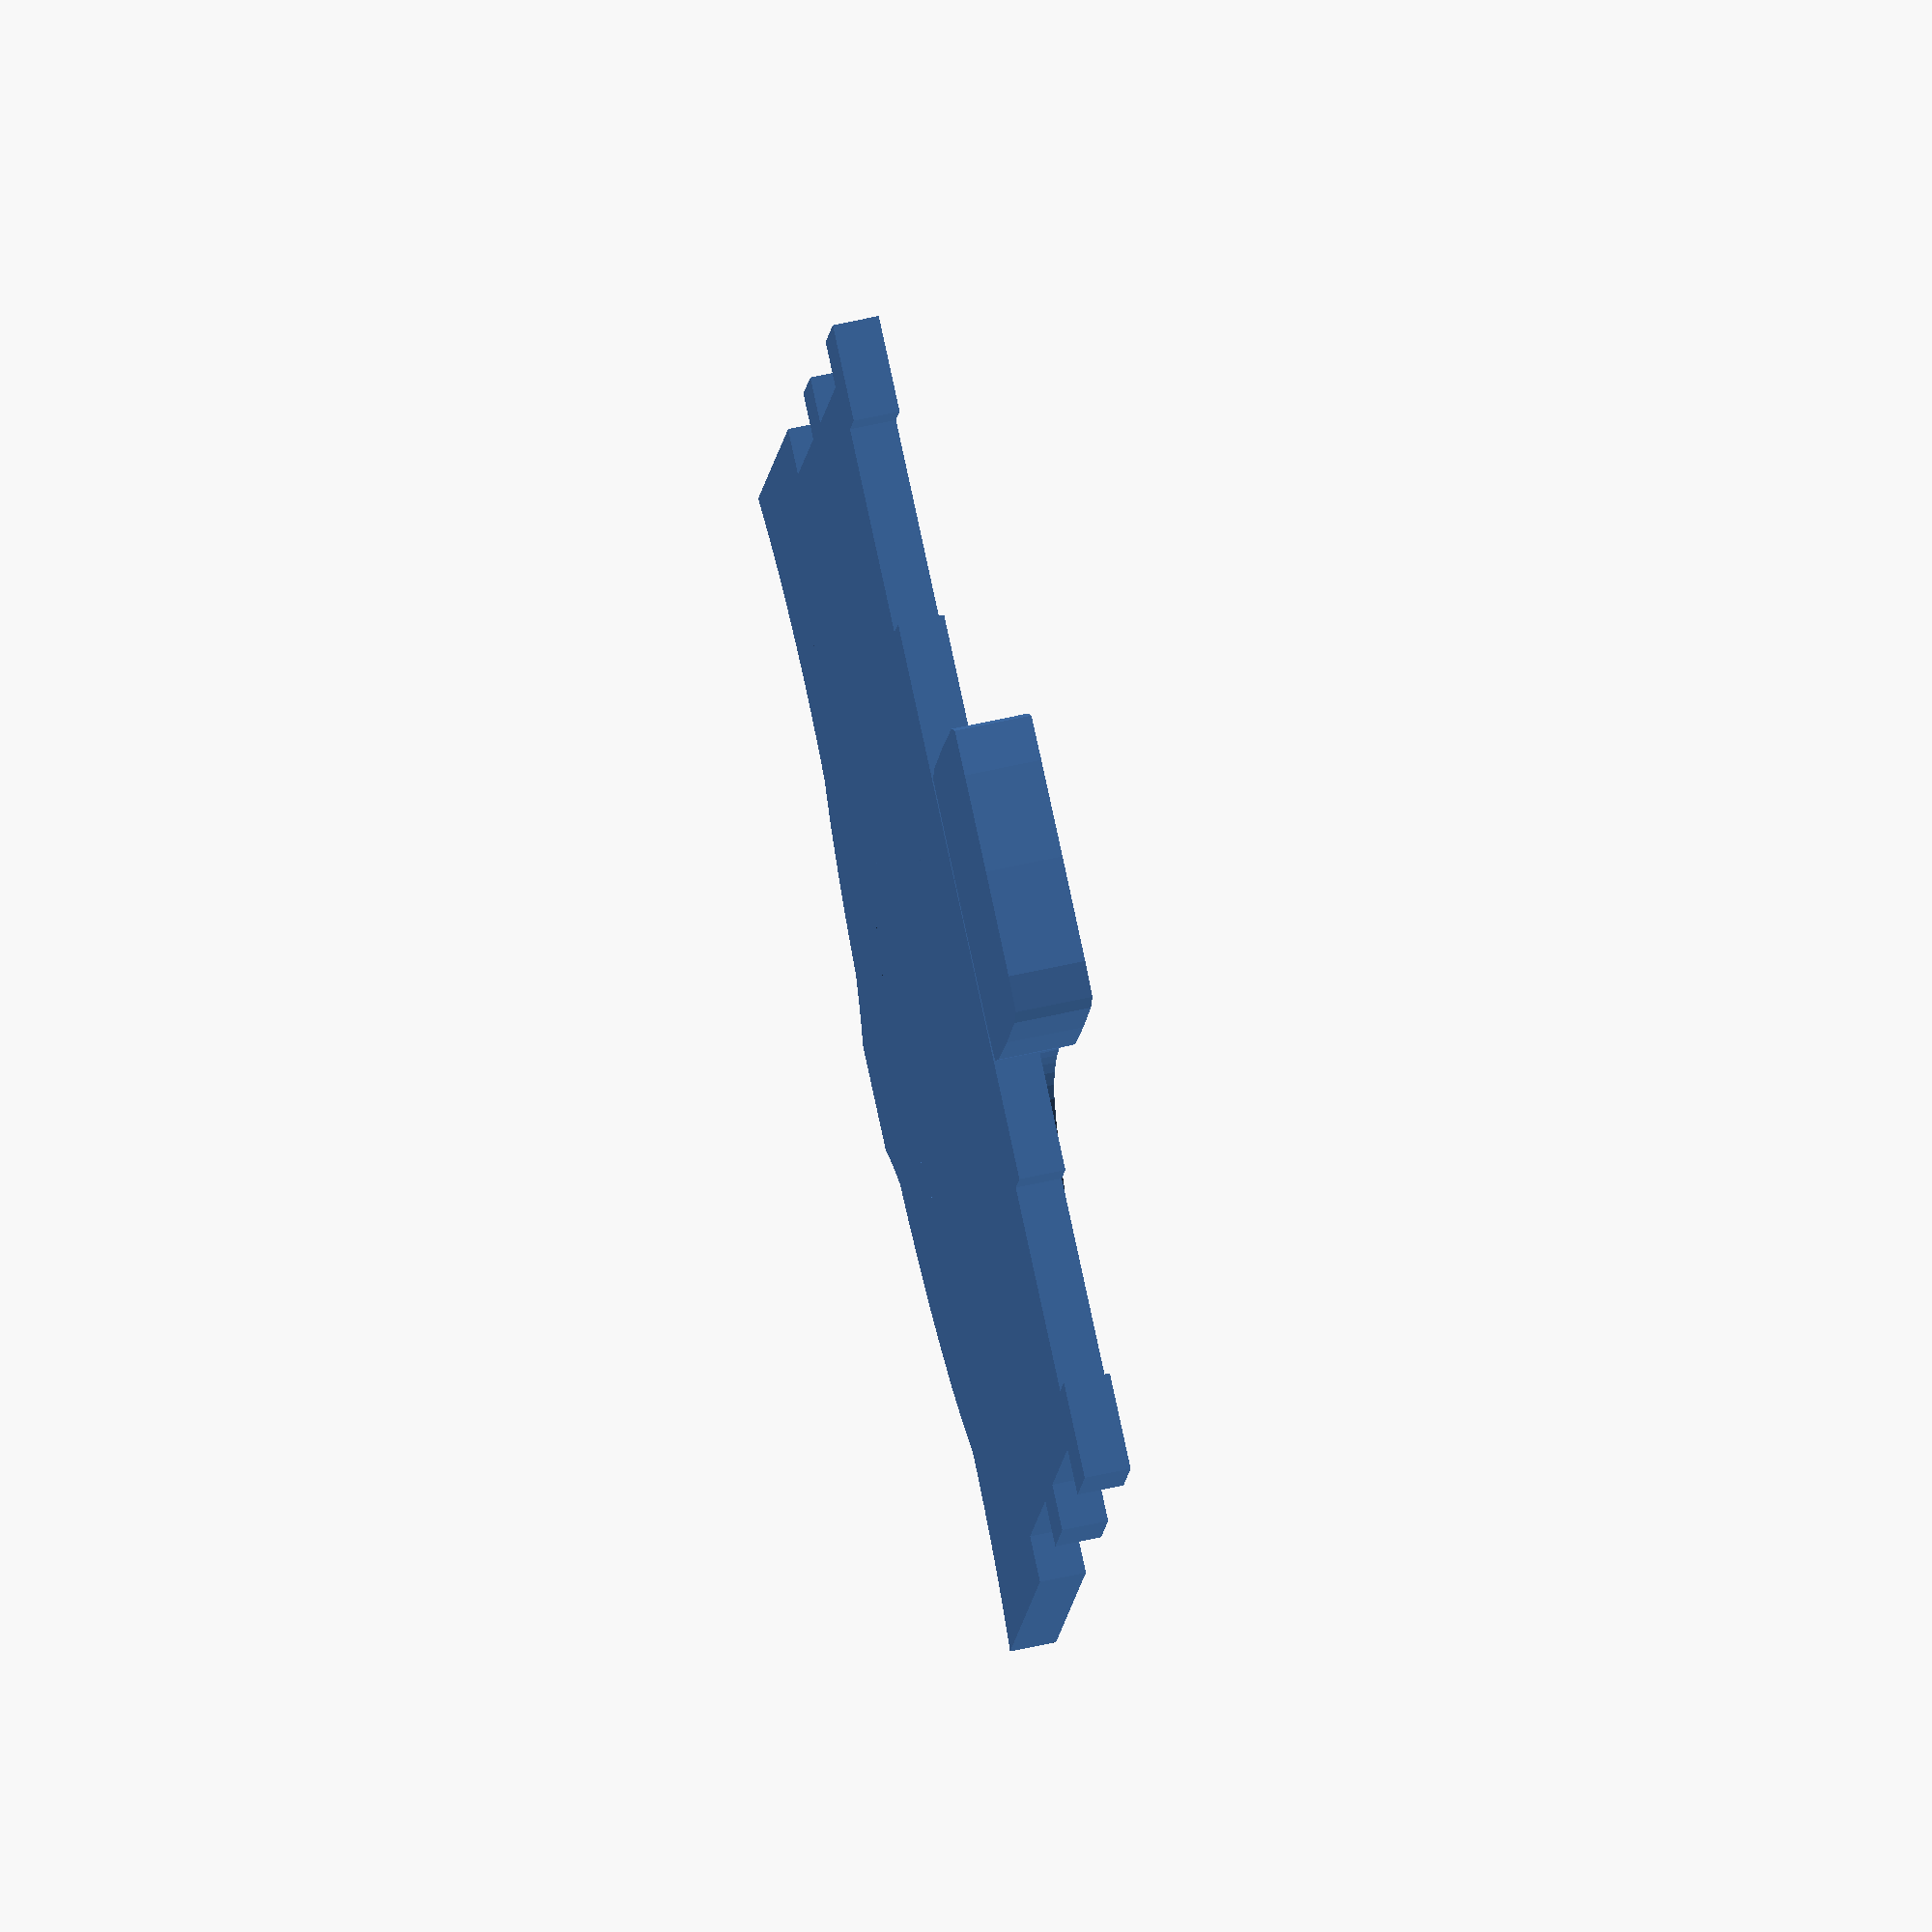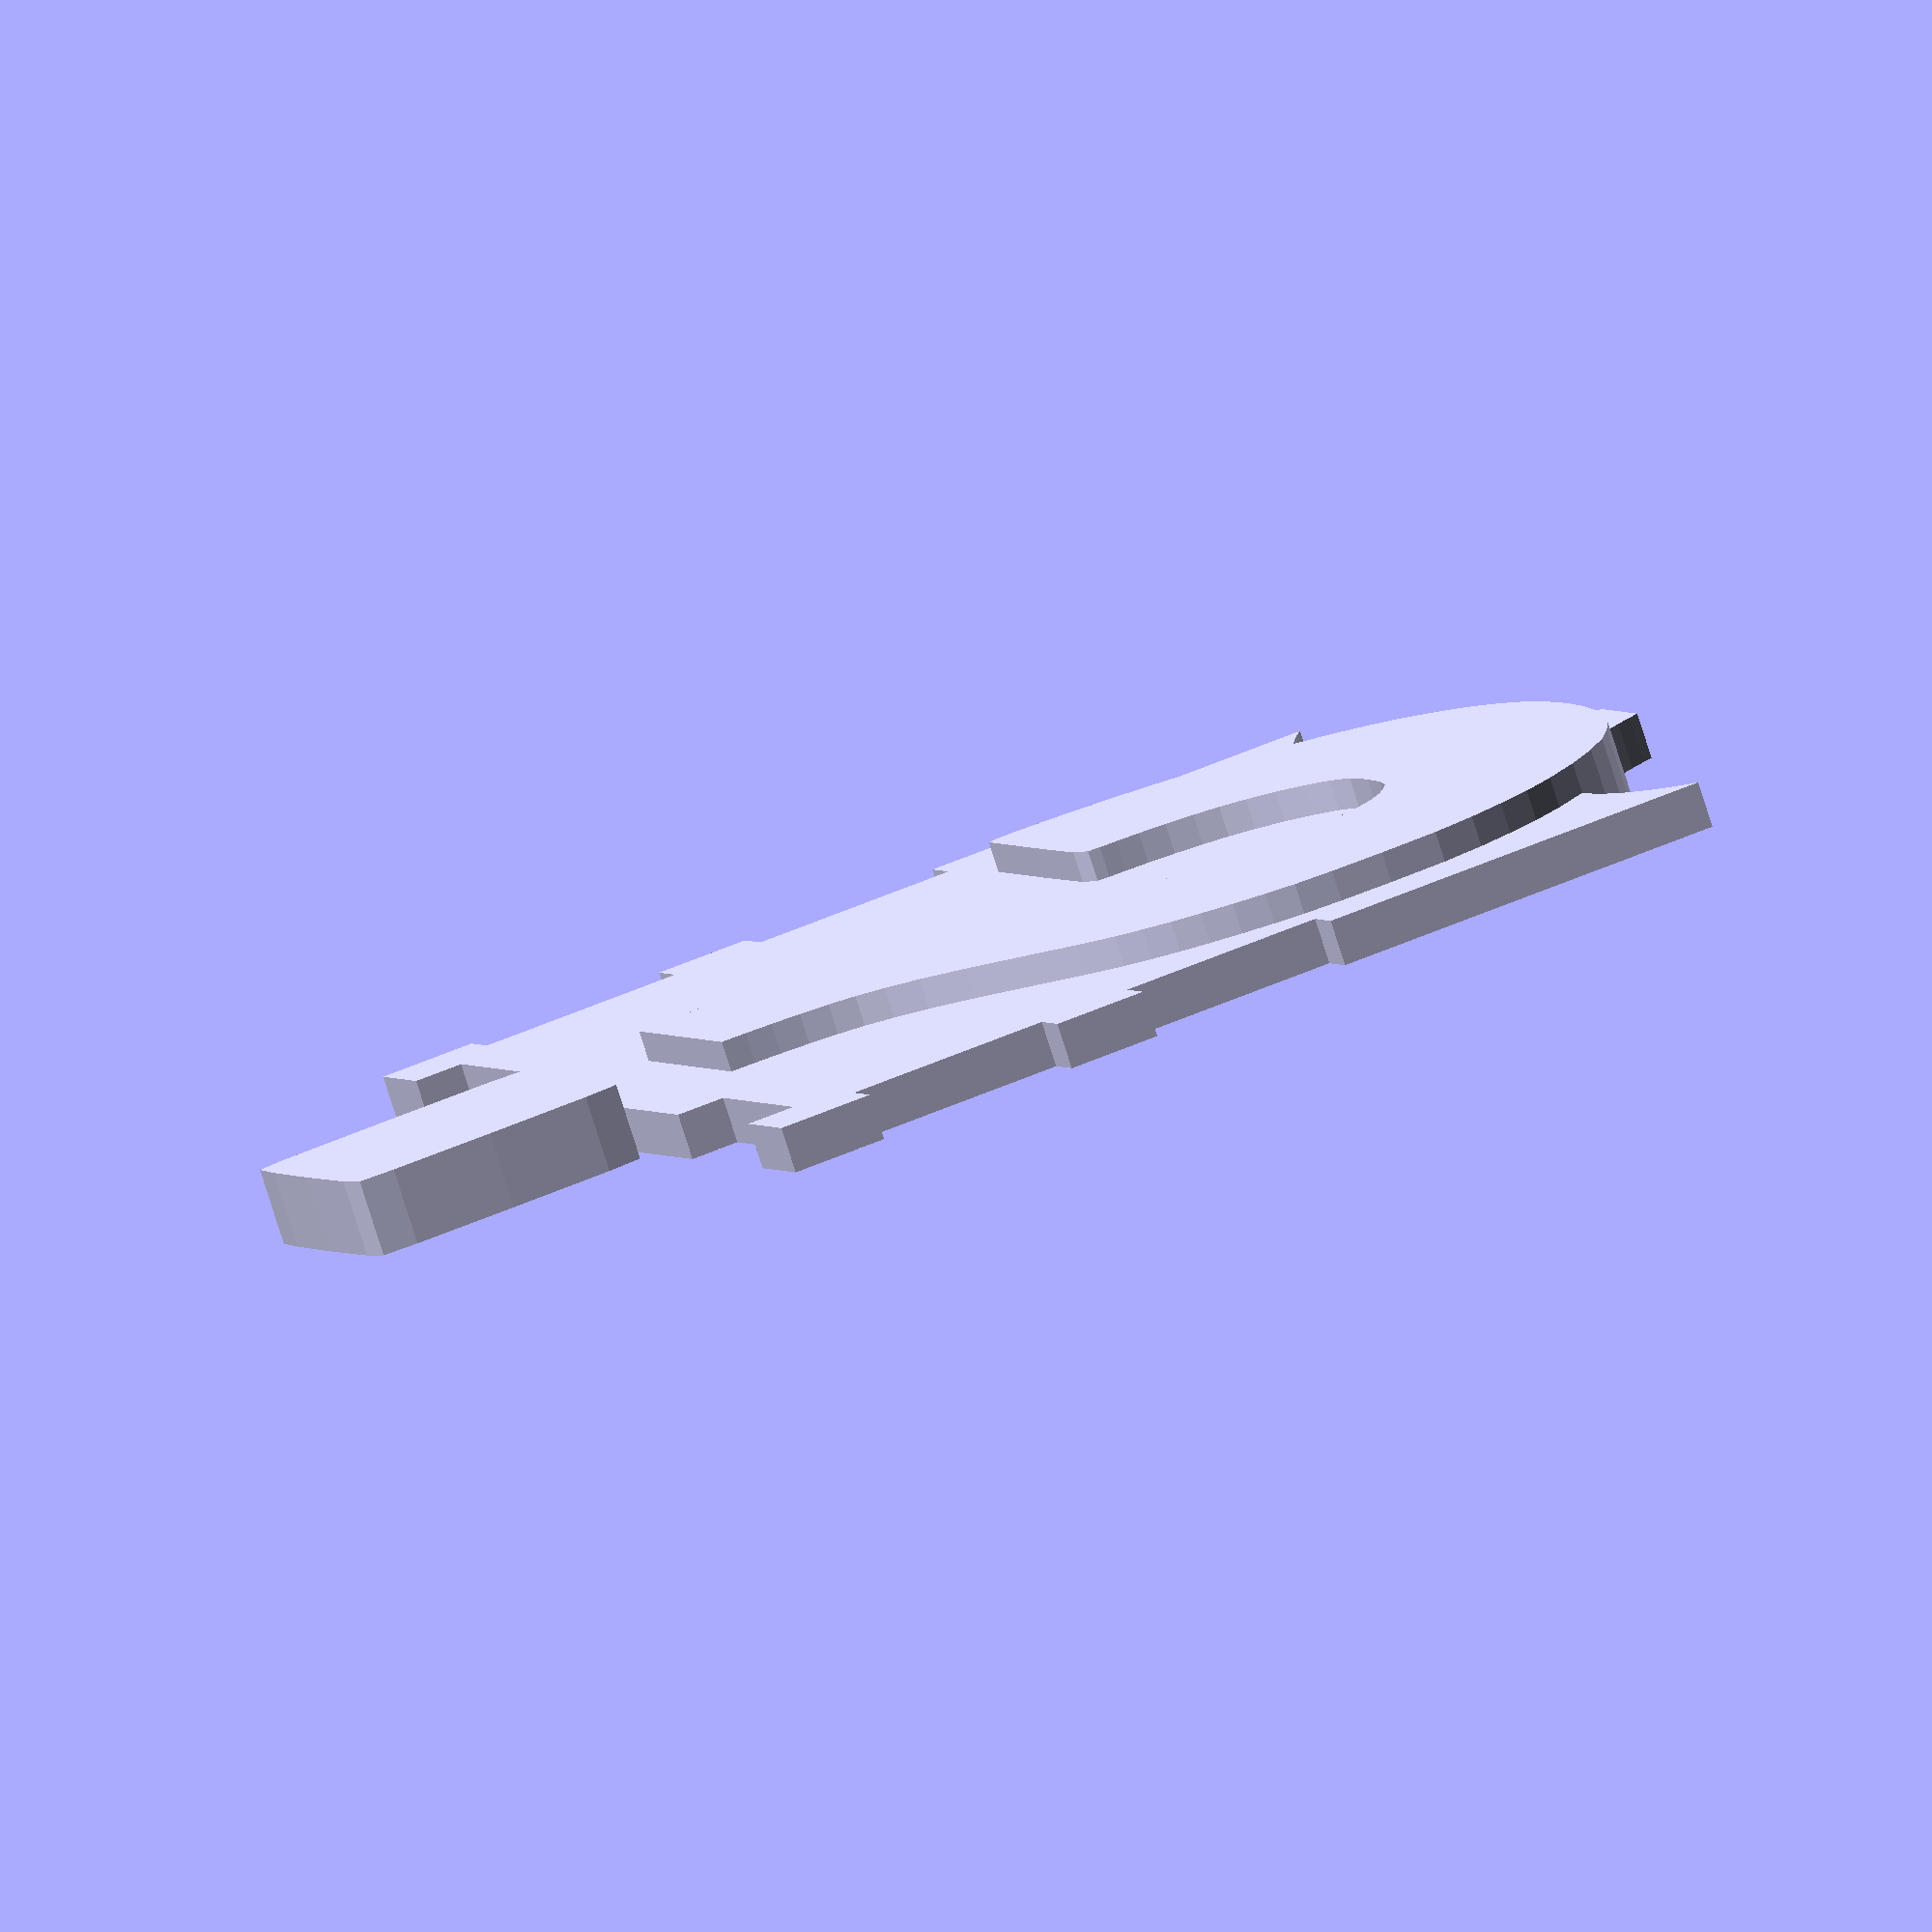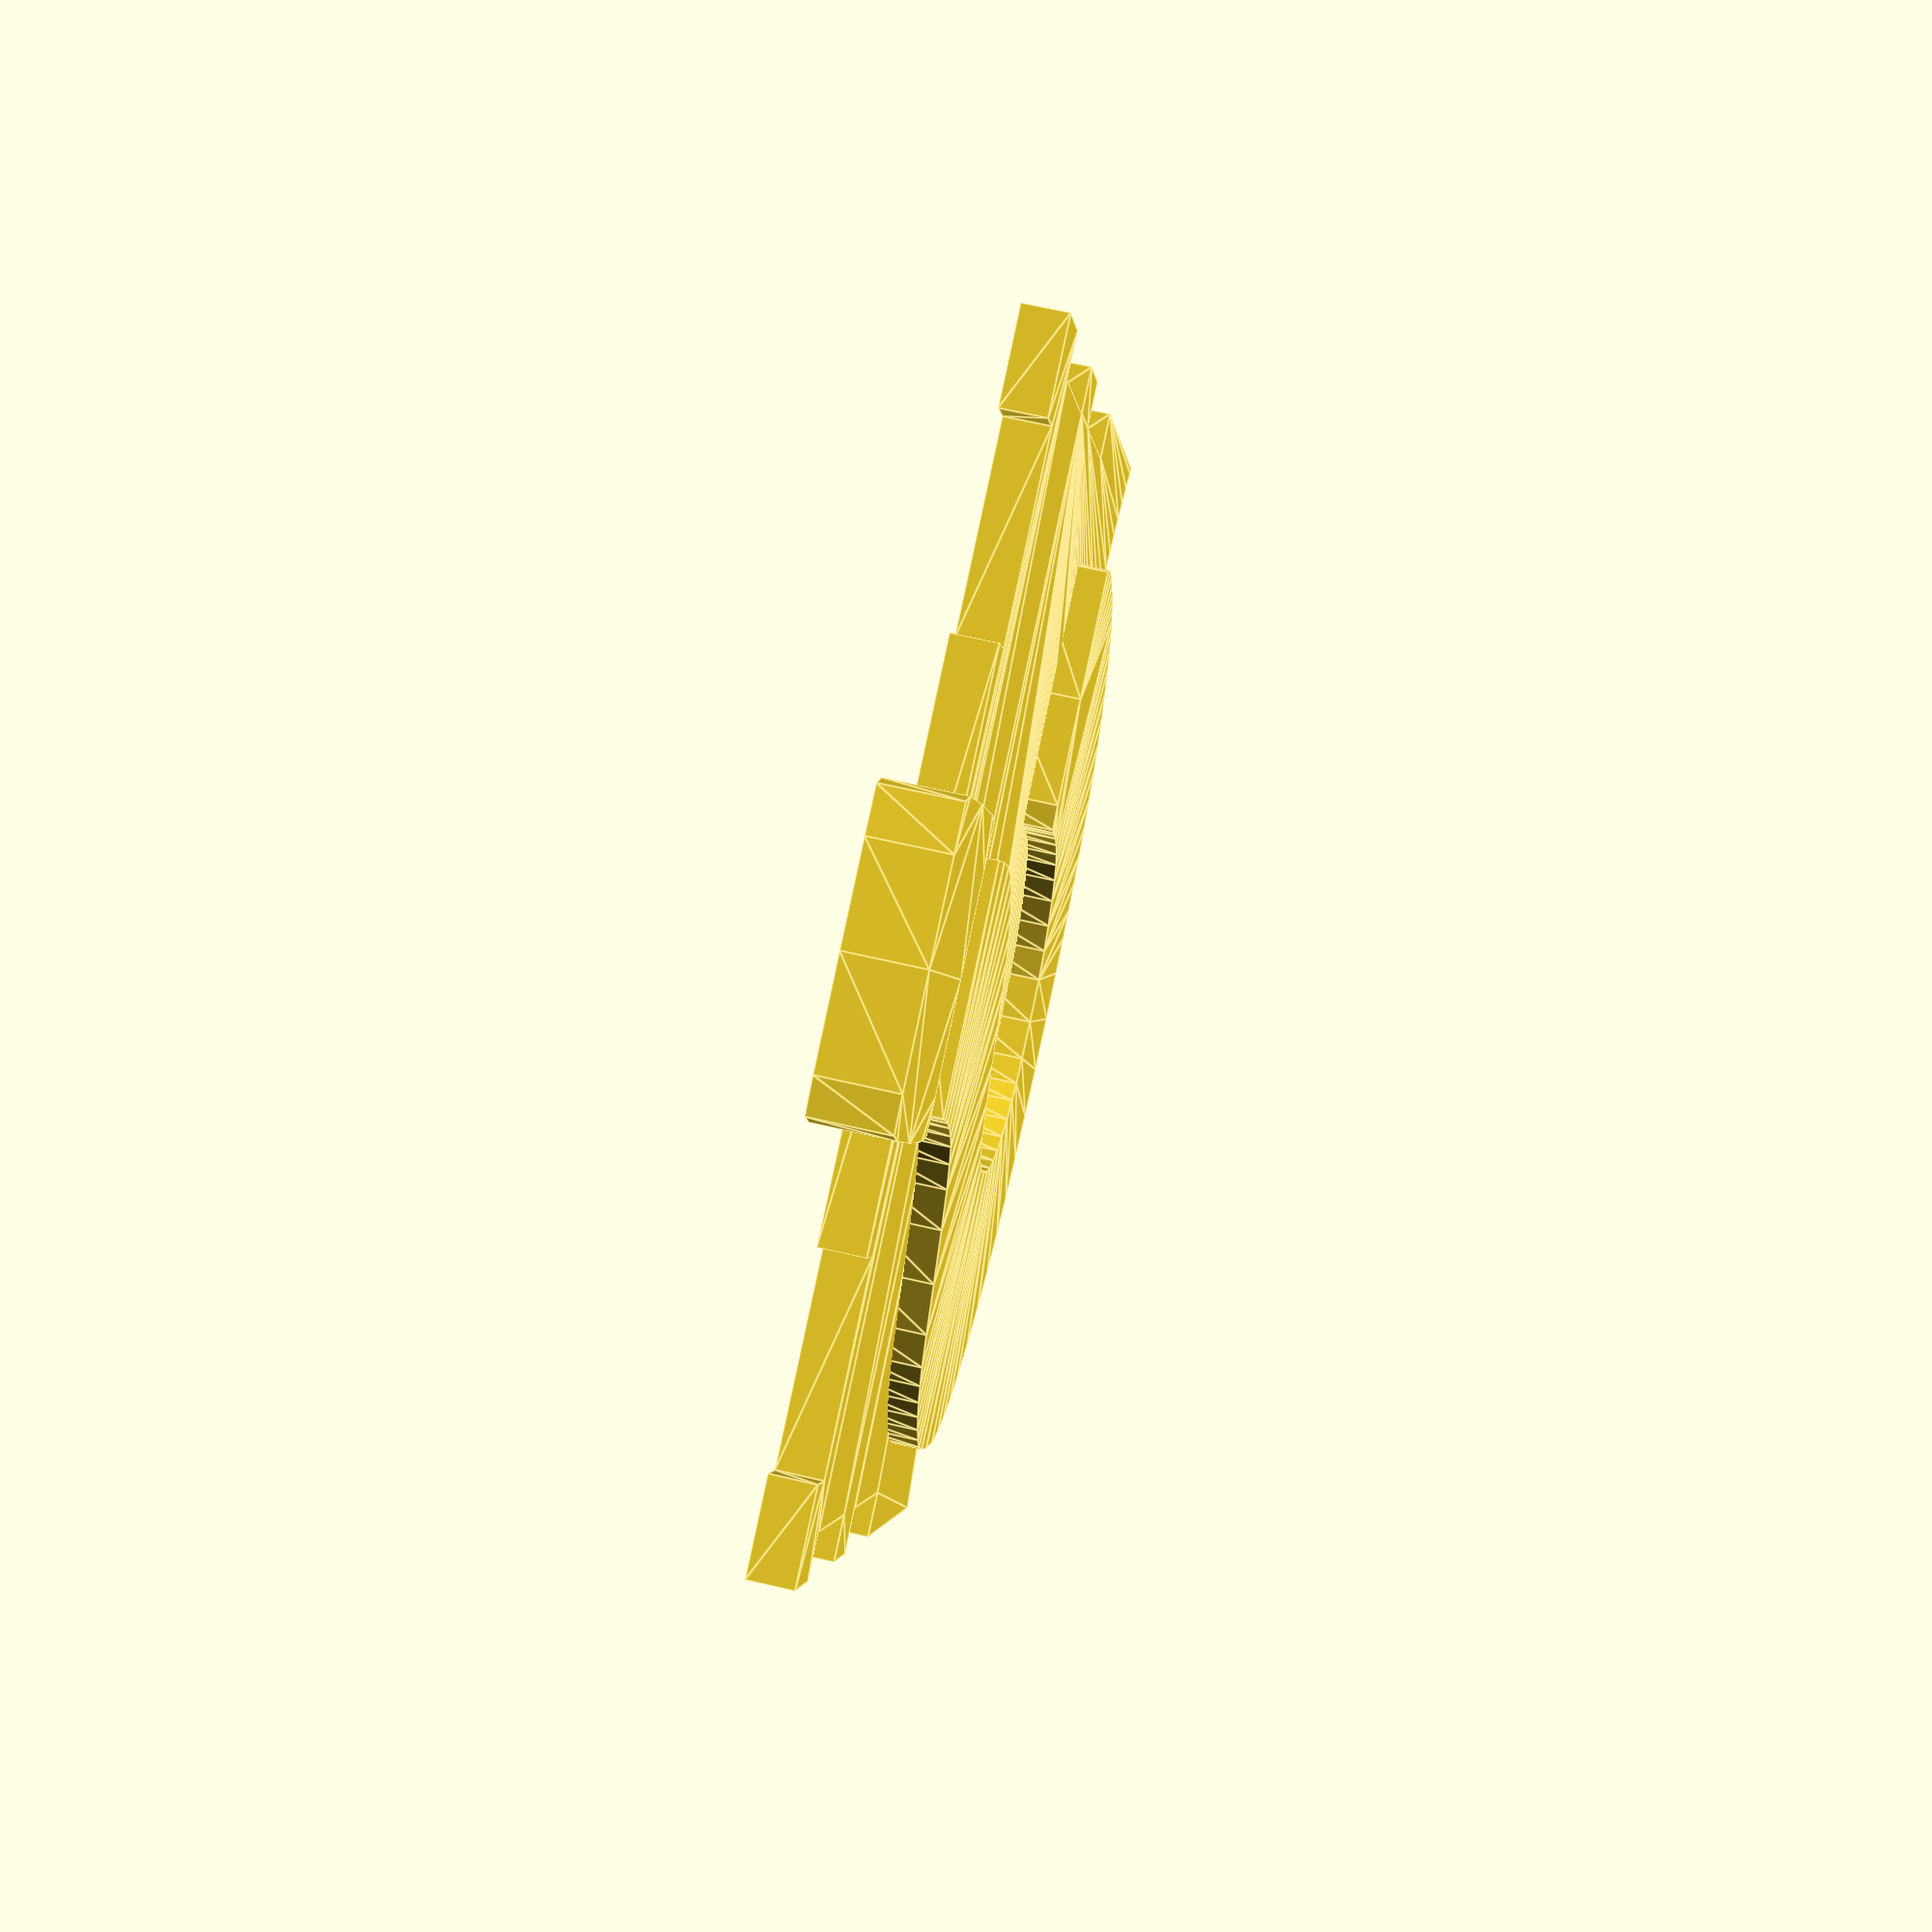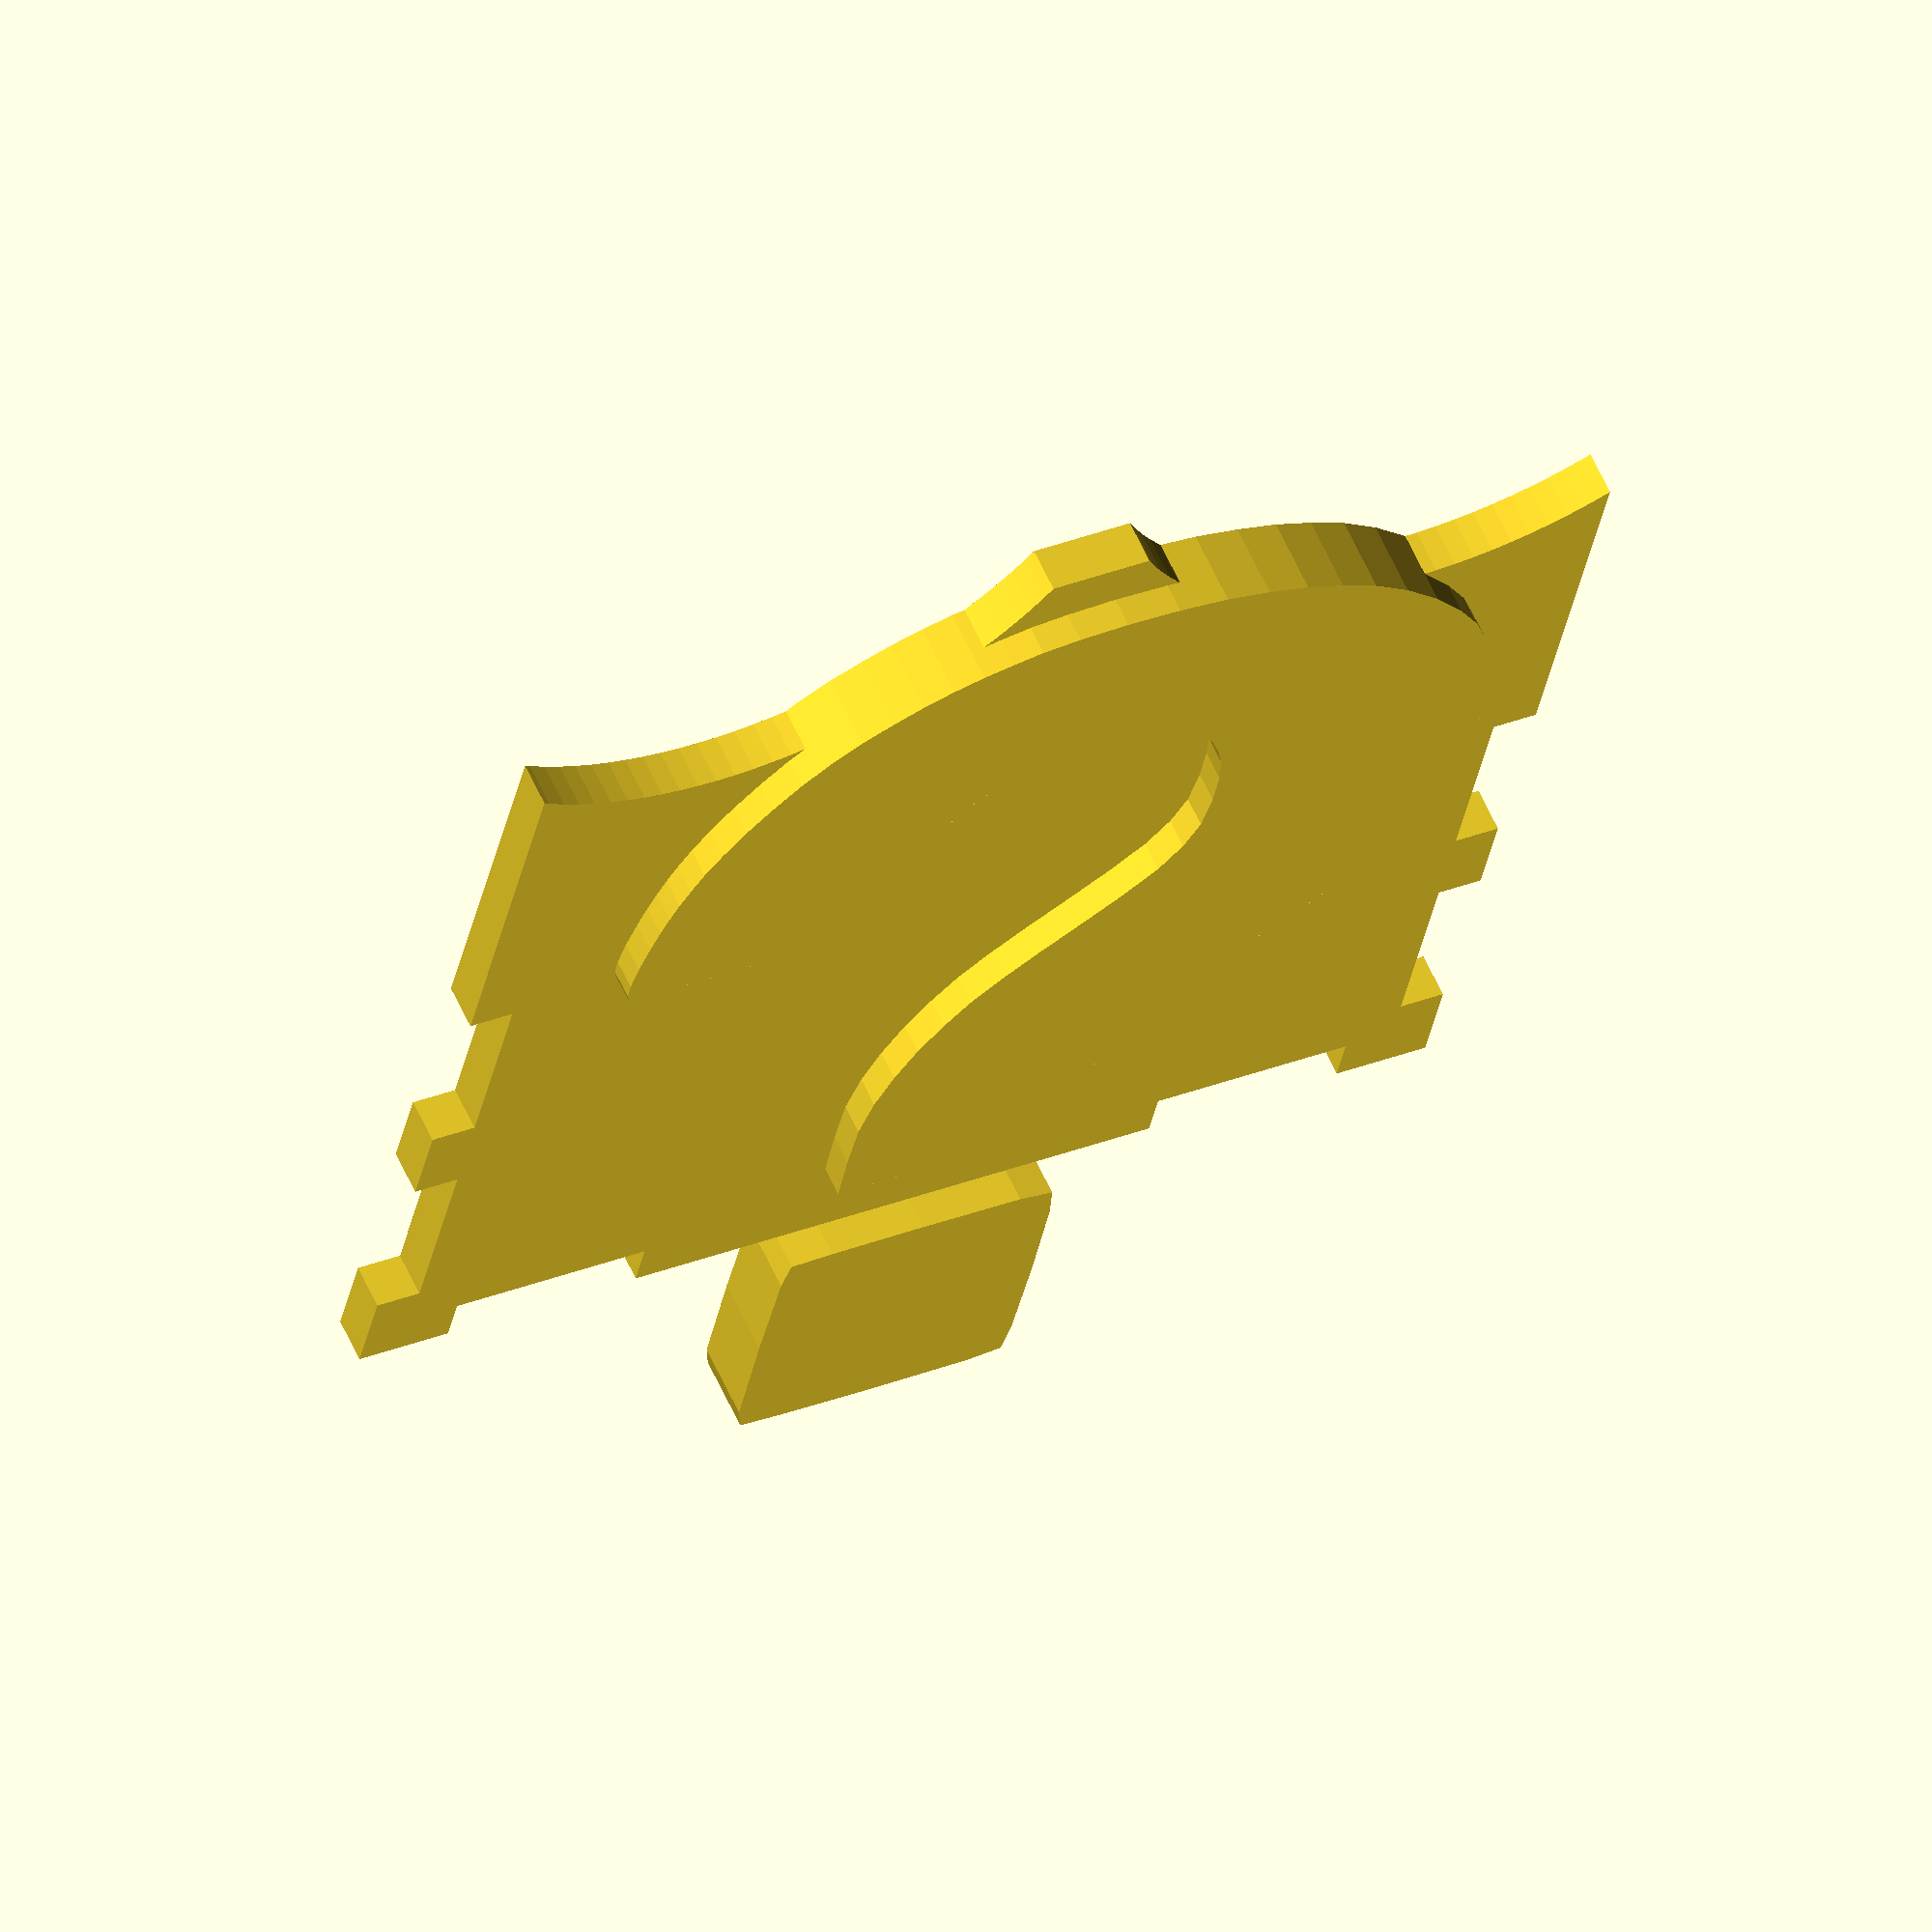
<openscad>
//------------------------------------------------------------
//	Customizable Deck Box Face Plate
//
//	input comes from:
//	http://chaaawa.com/stencil_factory/
//
//	http://thingiverse.com/Benjamin
//	http://www.thingiverse.com/thing:55821
//------------------------------------------------------------

// preview[view:south, tilt:top]

// Go to: http://chaaawa.com/stencil_factory/, then paste here after "Convert&Copy".
input ="no_input";

stencil_thickness = 1;
stencil_width = 80;
margin = 10;

// If you don't want to center
offX = 40;
offY = 25;

module void() {}

dispo_width = stencil_width - 2*margin;

points_array = (input=="no_input"? [[179,268],[[199.26,15.12],[189.19,15.56],[181.5,16.45],[175.52,17.83],[169.55,19.42],[163.57,21.55],[157.55,24.22],[151.62,27.5],[145.87,31.09],[140.35,35.49],[135,40.71],[130.05,46.71],[125.52,53],[121.87,59.06],[119.06,64.5],[117.12,69.21],[115.55,73.5],[114.31,77.65],[113.16,82],[112.07,87.29],[110.96,93.7],[110.36,99.39],[110.49,102.95],[111.13,105],[136.96,105],[158.46,104.73],[163.39,103.42],[163.83,101.08],[164.04,97.67],[164.46,93.04],[165.44,87.75],[167.04,82.4],[168.96,77.59],[171.9,73.02],[175.98,68.21],[180.98,63.93],[186.13,60.62],[192.15,58.45],[201.05,58],[208.86,58.34],[214.1,59.16],[217.74,60.82],[221.73,63.19],[225.41,66.46],[228.34,70.28],[230.39,74.63],[231.97,79.15],[232.75,85.01],[232.85,92.65],[232.01,100.96],[229.51,107.41],[225.45,113.48],[218.91,119.91],[211.35,126.37],[203.83,132.63],[197.2,138.54],[191.77,144.13],[187.33,150.15],[183.1,157.07],[179.62,164.83],[176.98,172.85],[175.42,181.69],[175.22,192.28],[175.5,203.5],[199,203.5],[222.5,203.5],[222.74,198.5],[223.25,193.21],[224.15,187.5],[225.64,181.94],[227.6,177],[230.92,172.02],[235.69,166.37],[243.47,159.38],[254,151.21],[264.03,143.56],[270.61,137.84],[274.46,133.36],[277.95,128.69],[281.05,123.47],[283.96,117.69],[286.32,111.7],[288.09,106],[289.06,98.48],[289.47,88],[289.05,76.45],[287.17,68],[284.48,60.83],[281.31,54.14],[276.58,47.41],[270.1,40.14],[262.4,33.38],[254.68,28.12],[246.8,24.2],[238.72,20.92],[230.05,18.48],[220.76,16.55],[210.43,15.49],[199.26,15.12]],[[198.05,226.08],[178.93,226.28],[170.25,226.66],[169.27,232.87],[169,254.48],[169.27,277.23],[170.58,282.39],[179.4,282.82],[198.38,283],[218.91,282.73],[225.8,281.8],[226.73,274.94],[227,254.5],[226.73,234.06],[225.8,227.2],[218.87,226.29],[198.05,226.08]]]: input);

input_width = points_array[0][0];
input_height= points_array[0][1];
sTrace = dispo_width/input_width;
stencil_height = input_height*sTrace + 2*margin;

module object1(scale) {polyhedron(
 points=[[45.18090057373047,69.18090057373047,3],[46.13789749145508,68.27279663085938,8.673617379884035e-16],[45.18090057373047,69.18090057373047,8.673617379884035e-16],[6.300002098083496,3.200000047683716,8.673617379884035e-16],[44.27280044555664,70.13790130615234,8.673617379884035e-16],[45.18090057373047,69.18090057373047,8.673617379884035e-16],[46.13789749145508,68.27279663085938,3],[46.13789749145508,68.27279663085938,8.673617379884035e-16],[45.18090057373047,69.18090057373047,3],[6.300002098083496,3.200000047683716,8.673617379884035e-16],[45.18090057373047,69.18090057373047,8.673617379884035e-16],[46.13789749145508,68.27279663085938,8.673617379884035e-16],[46.13789749145508,68.27279663085938,3],[47.1411018371582,67.41590118408203,8.673617379884035e-16],[46.13789749145508,68.27279663085938,8.673617379884035e-16],[44.27280044555664,70.13790130615234,3],[45.18090057373047,69.18090057373047,3],[45.18090057373047,69.18090057373047,8.673617379884035e-16],[44.27280044555664,70.13790130615234,8.673617379884035e-16],[44.27280044555664,70.13790130615234,3],[45.18090057373047,69.18090057373047,8.673617379884035e-16],[6.300002098083496,3.200000047683716,8.673617379884035e-16],[43.41590118408203,71.14109802246094,8.673617379884035e-16],[44.27280044555664,70.13790130615234,8.673617379884035e-16],[2.9999985694885254,19.700000762939453,3],[46.13789749145508,68.27279663085938,3],[45.18090057373047,69.18090057373047,3],[47.1411018371582,67.41590118408203,3],[47.1411018371582,67.41590118408203,8.673617379884035e-16],[46.13789749145508,68.27279663085938,3],[6.300002098083496,3.200000047683716,8.673617379884035e-16],[46.13789749145508,68.27279663085938,8.673617379884035e-16],[47.1411018371582,67.41590118408203,8.673617379884035e-16],[47.1411018371582,67.41590118408203,3],[48.187801361083984,66.61280059814453,6.505213034913027e-16],[47.1411018371582,67.41590118408203,8.673617379884035e-16],[2.9999985694885254,19.700000762939453,3],[45.18090057373047,69.18090057373047,3],[44.27280044555664,70.13790130615234,3],[43.41590118408203,71.14109802246094,3],[44.27280044555664,70.13790130615234,3],[44.27280044555664,70.13790130615234,8.673617379884035e-16],[43.41590118408203,71.14109802246094,8.402566836762659e-16],[43.41590118408203,71.14109802246094,3],[44.27280044555664,70.13790130615234,8.673617379884035e-16],[6.300002098083496,3.200000047683716,8.673617379884035e-16],[42.61280059814453,72.18780517578125,8.673617379884035e-16],[43.41590118408203,71.14109802246094,8.673617379884035e-16],[2.9999985694885254,19.700000762939453,3],[47.1411018371582,67.41590118408203,3],[46.13789749145508,68.27279663085938,3],[48.187801361083984,66.61280059814453,3],[48.187801361083984,66.61280059814453,6.505213034913027e-16],[47.1411018371582,67.41590118408203,3],[6.300002098083496,3.200000047683716,8.673617379884035e-16],[47.1411018371582,67.41590118408203,8.673617379884035e-16],[48.187801361083984,66.61280059814453,8.673617379884035e-16],[48.187801361083984,66.61280059814453,3],[49.27510070800781,65.8655014038086,4.3368086899420177e-16],[48.187801361083984,66.61280059814453,6.505213034913027e-16],[2.9999985694885254,19.700000762939453,3],[44.27280044555664,70.13790130615234,3],[43.41590118408203,71.14109802246094,3],[42.61280059814453,72.18780517578125,3],[43.41590118408203,71.14109802246094,3],[43.41590118408203,71.14109802246094,8.402566836762659e-16],[42.61280059814453,72.18780517578125,8.673617379884035e-16],[42.61280059814453,72.18780517578125,3],[43.41590118408203,71.14109802246094,8.402566836762659e-16],[6.300002098083496,3.200000047683716,8.673617379884035e-16],[41.865501403808594,73.27509307861328,8.673617379884035e-16],[42.61280059814453,72.18780517578125,8.673617379884035e-16],[2.9999985694885254,19.700000762939453,3],[48.187801361083984,66.61280059814453,3],[47.1411018371582,67.41590118408203,3],[49.27510070800781,65.8655014038086,3],[49.27510070800781,65.8655014038086,4.3368086899420177e-16],[48.187801361083984,66.61280059814453,3],[6.300002098083496,3.200000047683716,8.673617379884035e-16],[48.187801361083984,66.61280059814453,8.673617379884035e-16],[49.27510070800781,65.8655014038086,8.673617379884035e-16],[49.27510070800781,65.8655014038086,3],[50.400001525878906,65.17620086669922,8.673617379884035e-16],[49.27510070800781,65.8655014038086,4.3368086899420177e-16],[2.9999985694885254,19.700000762939453,3],[43.41590118408203,71.14109802246094,3],[42.61280059814453,72.18780517578125,3],[41.865501403808594,73.27509307861328,3],[42.61280059814453,72.18780517578125,3],[42.61280059814453,72.18780517578125,8.673617379884035e-16],[41.865501403808594,73.27509307861328,8.673617379884035e-16],[41.865501403808594,73.27509307861328,3],[42.61280059814453,72.18780517578125,8.673617379884035e-16],[6.300002098083496,3.200000047683716,8.673617379884035e-16],[41.421302795410156,74,8.673617379884035e-16],[41.865501403808594,73.27509307861328,8.673617379884035e-16],[2.9999985694885254,19.700000762939453,3],[49.27510070800781,65.8655014038086,3],[48.187801361083984,66.61280059814453,3],[50.400001525878906,65.17620086669922,3],[50.400001525878906,65.17620086669922,8.673617379884035e-16],[49.27510070800781,65.8655014038086,3],[6.300002098083496,3.200000047683716,8.673617379884035e-16],[49.27510070800781,65.8655014038086,8.673617379884035e-16],[50.400001525878906,65.17620086669922,8.673617379884035e-16],[50.400001525878906,65.17620086669922,3],[51.55939865112305,64.54660034179688,8.673617379884035e-16],[50.400001525878906,65.17620086669922,8.673617379884035e-16],[2.9999985694885254,19.700000762939453,3],[42.61280059814453,72.18780517578125,3],[41.865501403808594,73.27509307861328,3],[41.421302795410156,74,3],[41.865501403808594,73.27509307861328,3],[41.865501403808594,73.27509307861328,8.673617379884035e-16],[41.421302795410156,74,8.673617379884035e-16],[41.421302795410156,74,3],[41.865501403808594,73.27509307861328,8.673617379884035e-16],[6.300002098083496,3.200000047683716,8.673617379884035e-16],[34.57870101928711,74,8.673617379884035e-16],[41.421302795410156,74,8.673617379884035e-16],[2.9999985694885254,19.700000762939453,3],[50.400001525878906,65.17620086669922,3],[49.27510070800781,65.8655014038086,3],[51.55939865112305,64.54660034179688,3],[51.55939865112305,64.54660034179688,8.673617379884035e-16],[50.400001525878906,65.17620086669922,3],[6.300002098083496,3.200000047683716,8.673617379884035e-16],[50.400001525878906,65.17620086669922,8.673617379884035e-16],[51.55939865112305,64.54660034179688,8.673617379884035e-16],[51.55939865112305,64.54660034179688,3],[52.75019836425781,63.978702545166016,8.673617379884035e-16],[51.55939865112305,64.54660034179688,8.673617379884035e-16],[2.9999985694885254,19.700000762939453,3],[41.865501403808594,73.27509307861328,3],[41.421302795410156,74,3],[41.421302795410156,74,3],[41.421302795410156,74,8.673617379884035e-16],[34.57870101928711,74,3],[34.57870101928711,74,3],[41.421302795410156,74,8.673617379884035e-16],[34.57870101928711,74,8.673617379884035e-16],[6.300002098083496,3.200000047683716,8.673617379884035e-16],[34.134498596191406,73.27509307861328,8.673617379884035e-16],[34.57870101928711,74,8.673617379884035e-16],[2.9999985694885254,19.700000762939453,3],[51.55939865112305,64.54660034179688,3],[50.400001525878906,65.17620086669922,3],[52.75019836425781,63.978702545166016,3],[52.75019836425781,63.978702545166016,8.673617379884035e-16],[51.55939865112305,64.54660034179688,3],[6.300002098083496,3.200000047683716,8.673617379884035e-16],[51.55939865112305,64.54660034179688,8.673617379884035e-16],[52.75019836425781,63.978702545166016,8.673617379884035e-16],[52.75019836425781,63.978702545166016,3],[53.96910095214844,63.47379684448242,8.673617379884035e-16],[52.75019836425781,63.978702545166016,8.673617379884035e-16],[2.9999985694885254,19.700000762939453,3],[41.421302795410156,74,3],[34.57870101928711,74,3],[34.57870101928711,74,8.673617379884035e-16],[34.134498596191406,73.27509307861328,3],[34.57870101928711,74,3],[34.134498596191406,73.27509307861328,8.131516293641283e-16],[34.134498596191406,73.27509307861328,3],[34.57870101928711,74,8.673617379884035e-16],[6.300002098083496,3.200000047683716,8.673617379884035e-16],[33.38719940185547,72.18780517578125,8.673617379884035e-16],[34.134498596191406,73.27509307861328,8.673617379884035e-16],[2.9999985694885254,19.700000762939453,3],[52.75019836425781,63.978702545166016,3],[51.55939865112305,64.54660034179688,3],[53.96910095214844,63.47379684448242,3],[53.96910095214844,63.47379684448242,8.673617379884035e-16],[52.75019836425781,63.978702545166016,3],[6.300002098083496,3.200000047683716,8.673617379884035e-16],[52.75019836425781,63.978702545166016,8.673617379884035e-16],[53.96910095214844,63.47379684448242,8.673617379884035e-16],[53.96910095214844,63.47379684448242,3],[55.21280288696289,63.03340148925781,8.673617379884035e-16],[53.96910095214844,63.47379684448242,8.673617379884035e-16],[2.9999985694885254,19.700000762939453,3],[34.57870101928711,74,3],[34.134498596191406,73.27509307861328,3],[34.134498596191406,73.27509307861328,8.131516293641283e-16],[33.38719940185547,72.18780517578125,3],[34.134498596191406,73.27509307861328,3],[33.38719940185547,72.18780517578125,8.402566836762659e-16],[33.38719940185547,72.18780517578125,3],[34.134498596191406,73.27509307861328,8.131516293641283e-16],[6.300002098083496,3.200000047683716,8.673617379884035e-16],[32.584102630615234,71.14109802246094,8.673617379884035e-16],[33.38719940185547,72.18780517578125,8.673617379884035e-16],[2.9999985694885254,19.700000762939453,3],[53.96910095214844,63.47379684448242,3],[52.75019836425781,63.978702545166016,3],[55.21280288696289,63.03340148925781,3],[55.21280288696289,63.03340148925781,8.673617379884035e-16],[53.96910095214844,63.47379684448242,3],[6.300002098083496,3.200000047683716,8.673617379884035e-16],[53.96910095214844,63.47379684448242,8.673617379884035e-16],[55.21280288696289,63.03340148925781,8.673617379884035e-16],[55.21280288696289,63.03340148925781,3],[56.47779846191406,62.65869903564453,8.673617379884035e-16],[55.21280288696289,63.03340148925781,8.673617379884035e-16],[2.9999985694885254,19.700000762939453,3],[34.134498596191406,73.27509307861328,3],[33.38719940185547,72.18780517578125,3],[33.38719940185547,72.18780517578125,8.402566836762659e-16],[32.584102630615234,71.14109802246094,3],[33.38719940185547,72.18780517578125,3],[32.584102630615234,71.14109802246094,8.673617379884035e-16],[32.584102630615234,71.14109802246094,3],[33.38719940185547,72.18780517578125,8.402566836762659e-16],[6.300002098083496,3.200000047683716,8.673617379884035e-16],[31.727201461791992,70.13790130615234,8.673617379884035e-16],[32.584102630615234,71.14109802246094,8.673617379884035e-16],[2.9999985694885254,19.700000762939453,3],[55.21280288696289,63.03340148925781,3],[53.96910095214844,63.47379684448242,3],[56.47779846191406,62.65869903564453,3],[56.47779846191406,62.65869903564453,8.673617379884035e-16],[55.21280288696289,63.03340148925781,3],[6.300002098083496,3.200000047683716,8.673617379884035e-16],[55.21280288696289,63.03340148925781,8.673617379884035e-16],[56.47779846191406,62.65869903564453,8.673617379884035e-16],[56.47779846191406,62.65869903564453,3],[57.76060104370117,62.3506965637207,8.673617379884035e-16],[56.47779846191406,62.65869903564453,8.673617379884035e-16],[2.9999985694885254,19.700000762939453,3],[33.38719940185547,72.18780517578125,3],[32.584102630615234,71.14109802246094,3],[32.584102630615234,71.14109802246094,8.673617379884035e-16],[31.727201461791992,70.13790130615234,3],[32.584102630615234,71.14109802246094,3],[31.727201461791992,70.13790130615234,8.673617379884035e-16],[31.727201461791992,70.13790130615234,3],[32.584102630615234,71.14109802246094,8.673617379884035e-16],[6.300002098083496,3.200000047683716,8.673617379884035e-16],[30.81909942626953,69.18090057373047,8.673617379884035e-16],[31.727201461791992,70.13790130615234,8.673617379884035e-16],[2.9999985694885254,19.700000762939453,3],[56.47779846191406,62.65869903564453,3],[55.21280288696289,63.03340148925781,3],[57.76060104370117,62.3506965637207,3],[57.76060104370117,62.3506965637207,8.673617379884035e-16],[56.47779846191406,62.65869903564453,3],[6.300002098083496,3.200000047683716,8.673617379884035e-16],[56.47779846191406,62.65869903564453,8.673617379884035e-16],[57.76060104370117,62.3506965637207,8.673617379884035e-16],[57.76060104370117,62.3506965637207,3],[59.057899475097656,62.11029815673828,8.673617379884035e-16],[57.76060104370117,62.3506965637207,8.673617379884035e-16],[2.9999985694885254,19.700000762939453,3],[32.584102630615234,71.14109802246094,3],[31.727201461791992,70.13790130615234,3],[31.727201461791992,70.13790130615234,8.673617379884035e-16],[30.81909942626953,69.18090057373047,3],[31.727201461791992,70.13790130615234,3],[30.81909942626953,69.18090057373047,8.673617379884035e-16],[30.81909942626953,69.18090057373047,3],[31.727201461791992,70.13790130615234,8.673617379884035e-16],[6.300002098083496,3.200000047683716,8.673617379884035e-16],[29.862102508544922,68.27279663085938,8.673617379884035e-16],[30.81909942626953,69.18090057373047,8.673617379884035e-16],[2.9999985694885254,19.700000762939453,3],[57.76060104370117,62.3506965637207,3],[56.47779846191406,62.65869903564453,3],[59.057899475097656,62.11029815673828,3],[59.057899475097656,62.11029815673828,8.673617379884035e-16],[57.76060104370117,62.3506965637207,3],[6.300002098083496,3.200000047683716,8.673617379884035e-16],[57.76060104370117,62.3506965637207,8.673617379884035e-16],[59.057899475097656,62.11029815673828,8.673617379884035e-16],[59.057899475097656,62.11029815673828,3],[60.365901947021484,61.93800354003906,8.673617379884035e-16],[59.057899475097656,62.11029815673828,8.673617379884035e-16],[2.9999985694885254,19.700000762939453,3],[31.727201461791992,70.13790130615234,3],[30.81909942626953,69.18090057373047,3],[30.81909942626953,69.18090057373047,8.673617379884035e-16],[29.862102508544922,68.27279663085938,3],[30.81909942626953,69.18090057373047,3],[29.862102508544922,68.27279663085938,8.673617379884035e-16],[29.862102508544922,68.27279663085938,3],[30.81909942626953,69.18090057373047,8.673617379884035e-16],[6.300002098083496,3.200000047683716,8.673617379884035e-16],[28.85890007019043,67.41590118408203,8.673617379884035e-16],[29.862102508544922,68.27279663085938,8.673617379884035e-16],[2.9999985694885254,19.700000762939453,3],[59.057899475097656,62.11029815673828,3],[57.76060104370117,62.3506965637207,3],[60.365901947021484,61.93800354003906,3],[60.365901947021484,61.93800354003906,8.673617379884035e-16],[59.057899475097656,62.11029815673828,3],[6.300002098083496,3.200000047683716,8.673617379884035e-16],[59.057899475097656,62.11029815673828,8.673617379884035e-16],[60.365901947021484,61.93800354003906,8.673617379884035e-16],[60.365901947021484,61.93800354003906,3],[61.68109893798828,61.83449935913086,8.673617379884035e-16],[60.365901947021484,61.93800354003906,8.673617379884035e-16],[2.9999985694885254,19.700000762939453,3],[30.81909942626953,69.18090057373047,3],[29.862102508544922,68.27279663085938,3],[29.862102508544922,68.27279663085938,8.673617379884035e-16],[28.85890007019043,67.41590118408203,3],[29.862102508544922,68.27279663085938,3],[28.85890007019043,67.41590118408203,8.673617379884035e-16],[28.85890007019043,67.41590118408203,3],[29.862102508544922,68.27279663085938,8.673617379884035e-16],[6.300002098083496,3.200000047683716,8.673617379884035e-16],[27.81220245361328,66.61280059814453,8.673617379884035e-16],[28.85890007019043,67.41590118408203,8.673617379884035e-16],[2.9999985694885254,19.700000762939453,3],[60.365901947021484,61.93800354003906,3],[59.057899475097656,62.11029815673828,3],[61.68109893798828,61.83449935913086,3],[61.68109893798828,61.83449935913086,8.673617379884035e-16],[60.365901947021484,61.93800354003906,3],[6.300002098083496,3.200000047683716,8.673617379884035e-16],[60.365901947021484,61.93800354003906,8.673617379884035e-16],[61.68109893798828,61.83449935913086,8.673617379884035e-16],[61.68109893798828,61.83449935913086,3],[63,61.80000305175781,8.673617379884035e-16],[61.68109893798828,61.83449935913086,8.673617379884035e-16],[2.9999985694885254,19.700000762939453,3],[29.862102508544922,68.27279663085938,3],[28.85890007019043,67.41590118408203,3],[28.85890007019043,67.41590118408203,8.673617379884035e-16],[27.81220245361328,66.61280059814453,3],[28.85890007019043,67.41590118408203,3],[27.81220245361328,66.61280059814453,8.131516293641283e-16],[27.81220245361328,66.61280059814453,3],[28.85890007019043,67.41590118408203,8.673617379884035e-16],[6.300002098083496,3.200000047683716,8.673617379884035e-16],[26.72490119934082,65.8655014038086,8.673617379884035e-16],[27.81220245361328,66.61280059814453,8.673617379884035e-16],[2.9999985694885254,19.700000762939453,3],[61.68109893798828,61.83449935913086,3],[60.365901947021484,61.93800354003906,3],[63,61.80000305175781,3],[63,61.80000305175781,8.673617379884035e-16],[61.68109893798828,61.83449935913086,3],[6.300002098083496,3.200000047683716,8.673617379884035e-16],[61.68109893798828,61.83449935913086,8.673617379884035e-16],[63,61.80000305175781,8.673617379884035e-16],[63,61.80000305175781,3],[64.31890106201172,61.83449935913086,8.673617379884035e-16],[63,61.80000305175781,8.673617379884035e-16],[2.9999985694885254,19.700000762939453,3],[28.85890007019043,67.41590118408203,3],[27.81220245361328,66.61280059814453,3],[27.81220245361328,66.61280059814453,8.131516293641283e-16],[26.72490119934082,65.8655014038086,3],[27.81220245361328,66.61280059814453,3],[26.72490119934082,65.8655014038086,8.673617379884035e-16],[26.72490119934082,65.8655014038086,3],[27.81220245361328,66.61280059814453,8.131516293641283e-16],[6.300002098083496,3.200000047683716,8.673617379884035e-16],[25.600000381469727,65.17620086669922,8.673617379884035e-16],[26.72490119934082,65.8655014038086,8.673617379884035e-16],[2.9999985694885254,19.700000762939453,3],[63,61.80000305175781,3],[61.68109893798828,61.83449935913086,3],[64.31890106201172,61.83449935913086,3],[64.31890106201172,61.83449935913086,8.673617379884035e-16],[63,61.80000305175781,3],[6.300002098083496,3.200000047683716,8.673617379884035e-16],[63,61.80000305175781,8.673617379884035e-16],[64.31890106201172,61.83449935913086,8.673617379884035e-16],[64.31890106201172,61.83449935913086,3],[65.63410186767578,61.93800354003906,8.673617379884035e-16],[64.31890106201172,61.83449935913086,8.673617379884035e-16],[2.9999985694885254,19.700000762939453,3],[27.81220245361328,66.61280059814453,3],[26.72490119934082,65.8655014038086,3],[26.72490119934082,65.8655014038086,8.673617379884035e-16],[25.600000381469727,65.17620086669922,3],[26.72490119934082,65.8655014038086,3],[25.600000381469727,65.17620086669922,8.402566836762659e-16],[25.600000381469727,65.17620086669922,3],[26.72490119934082,65.8655014038086,8.673617379884035e-16],[6.300002098083496,3.200000047683716,8.673617379884035e-16],[24.440601348876953,64.54660034179688,8.673617379884035e-16],[25.600000381469727,65.17620086669922,8.673617379884035e-16],[2.9999985694885254,19.700000762939453,3],[64.31890106201172,61.83449935913086,3],[63,61.80000305175781,3],[65.63410186767578,61.93800354003906,3],[65.63410186767578,61.93800354003906,8.673617379884035e-16],[64.31890106201172,61.83449935913086,3],[6.300002098083496,3.200000047683716,8.673617379884035e-16],[64.31890106201172,61.83449935913086,8.673617379884035e-16],[65.63410186767578,61.93800354003906,8.673617379884035e-16],[65.63410186767578,61.93800354003906,3],[66.94210052490234,62.11029815673828,8.673617379884035e-16],[65.63410186767578,61.93800354003906,8.673617379884035e-16],[2.9999985694885254,19.700000762939453,3],[26.72490119934082,65.8655014038086,3],[25.600000381469727,65.17620086669922,3],[25.600000381469727,65.17620086669922,8.402566836762659e-16],[24.440601348876953,64.54660034179688,3],[25.600000381469727,65.17620086669922,3],[24.440601348876953,64.54660034179688,8.673617379884035e-16],[24.440601348876953,64.54660034179688,3],[25.600000381469727,65.17620086669922,8.402566836762659e-16],[6.300002098083496,3.200000047683716,8.673617379884035e-16],[23.249801635742188,63.978702545166016,8.673617379884035e-16],[24.440601348876953,64.54660034179688,8.673617379884035e-16],[2.9999985694885254,19.700000762939453,3],[65.63410186767578,61.93800354003906,3],[64.31890106201172,61.83449935913086,3],[66.94210052490234,62.11029815673828,3],[66.94210052490234,62.11029815673828,8.673617379884035e-16],[65.63410186767578,61.93800354003906,3],[6.300002098083496,3.200000047683716,8.673617379884035e-16],[65.63410186767578,61.93800354003906,8.673617379884035e-16],[66.94210052490234,62.11029815673828,8.673617379884035e-16],[66.94210052490234,62.11029815673828,3],[68.2393798828125,62.3506965637207,8.673617379884035e-16],[66.94210052490234,62.11029815673828,8.673617379884035e-16],[2.9999985694885254,19.700000762939453,3],[25.600000381469727,65.17620086669922,3],[24.440601348876953,64.54660034179688,3],[24.440601348876953,64.54660034179688,8.673617379884035e-16],[23.249801635742188,63.978702545166016,3],[24.440601348876953,64.54660034179688,3],[23.249801635742188,63.978702545166016,8.673617379884035e-16],[23.249801635742188,63.978702545166016,3],[24.440601348876953,64.54660034179688,8.673617379884035e-16],[6.300002098083496,3.200000047683716,8.673617379884035e-16],[22.030900955200195,63.47379684448242,8.673617379884035e-16],[23.249801635742188,63.978702545166016,8.673617379884035e-16],[2.9999985694885254,19.700000762939453,3],[66.94210052490234,62.11029815673828,3],[65.63410186767578,61.93800354003906,3],[68.2393798828125,62.3506965637207,3],[68.2393798828125,62.3506965637207,8.673617379884035e-16],[66.94210052490234,62.11029815673828,3],[6.300002098083496,3.200000047683716,8.673617379884035e-16],[66.94210052490234,62.11029815673828,8.673617379884035e-16],[68.2393798828125,62.3506965637207,8.673617379884035e-16],[68.2393798828125,62.3506965637207,3],[69.5222396850586,62.65869903564453,8.673617379884035e-16],[68.2393798828125,62.3506965637207,8.673617379884035e-16],[2.9999985694885254,19.700000762939453,3],[24.440601348876953,64.54660034179688,3],[23.249801635742188,63.978702545166016,3],[23.249801635742188,63.978702545166016,8.673617379884035e-16],[22.030900955200195,63.47379684448242,3],[23.249801635742188,63.978702545166016,3],[22.030900955200195,63.47379684448242,8.673617379884035e-16],[22.030900955200195,63.47379684448242,3],[23.249801635742188,63.978702545166016,8.673617379884035e-16],[6.300002098083496,3.200000047683716,8.673617379884035e-16],[20.787200927734375,63.03340148925781,8.673617379884035e-16],[22.030900955200195,63.47379684448242,8.673617379884035e-16],[2.9999985694885254,19.700000762939453,3],[68.2393798828125,62.3506965637207,3],[66.94210052490234,62.11029815673828,3],[69.5222396850586,62.65869903564453,3],[69.5222396850586,62.65869903564453,8.673617379884035e-16],[68.2393798828125,62.3506965637207,3],[6.300002098083496,3.200000047683716,8.673617379884035e-16],[68.2393798828125,62.3506965637207,8.673617379884035e-16],[69.5222396850586,62.65869903564453,8.673617379884035e-16],[69.5222396850586,62.65869903564453,3],[70.7872314453125,63.03340148925781,8.673617379884035e-16],[69.5222396850586,62.65869903564453,8.673617379884035e-16],[2.9999985694885254,19.700000762939453,3],[23.249801635742188,63.978702545166016,3],[22.030900955200195,63.47379684448242,3],[22.030900955200195,63.47379684448242,8.673617379884035e-16],[20.787200927734375,63.03340148925781,3],[22.030900955200195,63.47379684448242,3],[20.787200927734375,63.03340148925781,8.673617379884035e-16],[20.787200927734375,63.03340148925781,3],[22.030900955200195,63.47379684448242,8.673617379884035e-16],[6.300002098083496,3.200000047683716,8.673617379884035e-16],[19.522201538085938,62.65869903564453,8.673617379884035e-16],[20.787200927734375,63.03340148925781,8.673617379884035e-16],[2.9999985694885254,19.700000762939453,3],[69.5222396850586,62.65869903564453,3],[68.2393798828125,62.3506965637207,3],[70.7872314453125,63.03340148925781,3],[70.7872314453125,63.03340148925781,8.673617379884035e-16],[69.5222396850586,62.65869903564453,3],[6.300002098083496,3.200000047683716,8.673617379884035e-16],[69.5222396850586,62.65869903564453,8.673617379884035e-16],[70.7872314453125,63.03340148925781,8.673617379884035e-16],[70.7872314453125,63.03340148925781,3],[72.03086853027344,63.47379684448242,4.3368086899420177e-16],[70.7872314453125,63.03340148925781,8.673617379884035e-16],[2.9999985694885254,19.700000762939453,3],[22.030900955200195,63.47379684448242,3],[20.787200927734375,63.03340148925781,3],[20.787200927734375,63.03340148925781,8.673617379884035e-16],[19.522201538085938,62.65869903564453,3],[20.787200927734375,63.03340148925781,3],[19.522201538085938,62.65869903564453,8.673617379884035e-16],[19.522201538085938,62.65869903564453,3],[20.787200927734375,63.03340148925781,8.673617379884035e-16],[6.300002098083496,3.200000047683716,8.673617379884035e-16],[18.23940086364746,62.3506965637207,8.673617379884035e-16],[19.522201538085938,62.65869903564453,8.673617379884035e-16],[2.9999985694885254,19.700000762939453,3],[70.7872314453125,63.03340148925781,3],[69.5222396850586,62.65869903564453,3],[72.03086853027344,63.47379684448242,3],[72.03086853027344,63.47379684448242,4.3368086899420177e-16],[70.7872314453125,63.03340148925781,3],[6.300002098083496,3.200000047683716,8.673617379884035e-16],[70.7872314453125,63.03340148925781,8.673617379884035e-16],[72.03086853027344,63.47379684448242,8.673617379884035e-16],[72.03086853027344,63.47379684448242,3],[73.249755859375,63.978702545166016,8.673617379884035e-16],[72.03086853027344,63.47379684448242,4.3368086899420177e-16],[2.9999985694885254,19.700000762939453,3],[20.787200927734375,63.03340148925781,3],[19.522201538085938,62.65869903564453,3],[19.522201538085938,62.65869903564453,8.673617379884035e-16],[18.23940086364746,62.3506965637207,3],[19.522201538085938,62.65869903564453,3],[18.23940086364746,62.3506965637207,8.673617379884035e-16],[18.23940086364746,62.3506965637207,3],[19.522201538085938,62.65869903564453,8.673617379884035e-16],[6.300002098083496,3.200000047683716,8.673617379884035e-16],[16.94209861755371,62.11029815673828,8.673617379884035e-16],[18.23940086364746,62.3506965637207,8.673617379884035e-16],[2.9999985694885254,19.700000762939453,3],[72.03086853027344,63.47379684448242,3],[70.7872314453125,63.03340148925781,3],[73.249755859375,63.978702545166016,3],[73.249755859375,63.978702545166016,8.673617379884035e-16],[72.03086853027344,63.47379684448242,3],[6.300002098083496,3.200000047683716,8.673617379884035e-16],[72.03086853027344,63.47379684448242,8.673617379884035e-16],[73.249755859375,63.978702545166016,8.673617379884035e-16],[73.249755859375,63.978702545166016,3],[74.44055938720703,64.54660034179688,8.673617379884035e-16],[73.249755859375,63.978702545166016,8.673617379884035e-16],[2.9999985694885254,19.700000762939453,3],[19.522201538085938,62.65869903564453,3],[18.23940086364746,62.3506965637207,3],[18.23940086364746,62.3506965637207,8.673617379884035e-16],[16.94209861755371,62.11029815673828,3],[18.23940086364746,62.3506965637207,3],[16.94209861755371,62.11029815673828,8.402566836762659e-16],[16.94209861755371,62.11029815673828,3],[18.23940086364746,62.3506965637207,8.673617379884035e-16],[6.300002098083496,3.200000047683716,8.673617379884035e-16],[15.634100914001465,61.93800354003906,8.673617379884035e-16],[16.94209861755371,62.11029815673828,8.673617379884035e-16],[2.9999985694885254,19.700000762939453,3],[73.249755859375,63.978702545166016,3],[72.03086853027344,63.47379684448242,3],[74.44055938720703,64.54660034179688,3],[74.44055938720703,64.54660034179688,8.673617379884035e-16],[73.249755859375,63.978702545166016,3],[6.300002098083496,3.200000047683716,8.673617379884035e-16],[73.249755859375,63.978702545166016,8.673617379884035e-16],[74.44055938720703,64.54660034179688,8.673617379884035e-16],[74.44055938720703,64.54660034179688,3],[75.5999984741211,65.17620086669922,8.673617379884035e-16],[74.44055938720703,64.54660034179688,8.673617379884035e-16],[2.9999985694885254,19.700000762939453,3],[18.23940086364746,62.3506965637207,3],[16.94209861755371,62.11029815673828,3],[16.94209861755371,62.11029815673828,8.402566836762659e-16],[15.634100914001465,61.93800354003906,3],[16.94209861755371,62.11029815673828,3],[15.634100914001465,61.93800354003906,8.673617379884035e-16],[15.634100914001465,61.93800354003906,3],[16.94209861755371,62.11029815673828,8.402566836762659e-16],[6.300002098083496,3.200000047683716,8.673617379884035e-16],[14.31889820098877,61.83449935913086,8.673617379884035e-16],[15.634100914001465,61.93800354003906,8.673617379884035e-16],[2.9999985694885254,19.700000762939453,3],[74.44055938720703,64.54660034179688,3],[73.249755859375,63.978702545166016,3],[75.5999984741211,65.17620086669922,3],[75.5999984741211,65.17620086669922,8.673617379884035e-16],[74.44055938720703,64.54660034179688,3],[6.300002098083496,3.200000047683716,8.673617379884035e-16],[74.44055938720703,64.54660034179688,8.673617379884035e-16],[75.5999984741211,65.17620086669922,8.673617379884035e-16],[75.5999984741211,65.17620086669922,3],[76,65.42129516601562,9.215718466126788e-16],[75.5999984741211,65.17620086669922,8.673617379884035e-16],[76,39.20000076293945,3],[76,39.20000076293945,8.673617379884035e-16],[76,65.42129516601562,9.215718466126788e-16],[2.9999985694885254,19.700000762939453,3],[16.94209861755371,62.11029815673828,3],[15.634100914001465,61.93800354003906,3],[15.634100914001465,61.93800354003906,8.673617379884035e-16],[14.31889820098877,61.83449935913086,3],[15.634100914001465,61.93800354003906,3],[14.31889820098877,61.83449935913086,8.402566836762659e-16],[14.31889820098877,61.83449935913086,3],[15.634100914001465,61.93800354003906,8.673617379884035e-16],[6.300002098083496,3.200000047683716,8.673617379884035e-16],[13.000003814697266,61.80000305175781,8.673617379884035e-16],[14.31889820098877,61.83449935913086,8.673617379884035e-16],[2.9999985694885254,19.700000762939453,3],[75.5999984741211,65.17620086669922,3],[74.44055938720703,64.54660034179688,3],[76,65.42129516601562,3],[76,65.42129516601562,9.215718466126788e-16],[75.5999984741211,65.17620086669922,3],[76,65.42129516601562,3],[76,39.20000076293945,3],[76,65.42129516601562,9.215718466126788e-16],[76,39.20000076293945,8.673617379884035e-16],[76,39.20000076293945,3],[73,39.20000076293945,3],[6.300002098083496,3.200000047683716,8.673617379884035e-16],[75.5999984741211,65.17620086669922,8.673617379884035e-16],[76,65.42129516601562,8.673617379884035e-16],[73,39.20000076293945,8.673617379884035e-16],[76,65.42129516601562,8.673617379884035e-16],[76,39.20000076293945,8.673617379884035e-16],[6.300002098083496,3.200000047683716,8.673617379884035e-16],[11.68110179901123,61.83449935913086,8.673617379884035e-16],[13.000003814697266,61.80000305175781,8.673617379884035e-16],[0,39.20000076293945,3],[0,65.42129516601562,8.673617379884035e-16],[0,39.20000076293945,8.673617379884035e-16],[0,65.42129516601562,3],[0,65.42129516601562,8.673617379884035e-16],[0,39.20000076293945,3],[0.39999932050704956,65.17620086669922,3],[0,65.42129516601562,3],[0,39.20000076293945,3],[0,39.20000076293945,3],[1.559399127960205,64.54660034179688,3],[0.39999932050704956,65.17620086669922,3],[10.365903854370117,61.93800354003906,8.673617379884035e-16],[9.057901382446289,62.11029815673828,3],[10.365903854370117,61.93800354003906,3],[10.365903854370117,61.93800354003906,8.673617379884035e-16],[10.365903854370117,61.93800354003906,3],[11.68110179901123,61.83449935913086,8.673617379884035e-16],[2.9999985694885254,19.700000762939453,3],[15.634100914001465,61.93800354003906,3],[14.31889820098877,61.83449935913086,3],[14.31889820098877,61.83449935913086,8.402566836762659e-16],[13.000003814697266,61.80000305175781,3],[14.31889820098877,61.83449935913086,3],[13.000003814697266,61.80000305175781,8.402566836762659e-16],[13.000003814697266,61.80000305175781,3],[14.31889820098877,61.83449935913086,8.402566836762659e-16],[11.68110179901123,61.83449935913086,8.673617379884035e-16],[11.68110179901123,61.83449935913086,3],[13.000003814697266,61.80000305175781,8.402566836762659e-16],[2.9999985694885254,19.700000762939453,3],[76,65.42129516601562,3],[75.5999984741211,65.17620086669922,3],[76,39.20000076293945,3],[76,65.42129516601562,3],[73,39.20000076293945,3],[73,39.20000076293945,8.673617379884035e-16],[76,39.20000076293945,8.673617379884035e-16],[73,39.20000076293945,3],[6.300002098083496,3.200000047683716,8.673617379884035e-16],[76,65.42129516601562,8.673617379884035e-16],[73,39.20000076293945,8.673617379884035e-16],[73,25.80000114440918,8.673617379884035e-16],[73,39.20000076293945,8.673617379884035e-16],[73,25.80000114440918,3],[0,39.20000076293945,3],[2.7502031326293945,63.978702545166016,3],[1.559399127960205,64.54660034179688,3],[6.300002098083496,3.200000047683716,8.673617379884035e-16],[10.365903854370117,61.93800354003906,8.673617379884035e-16],[11.68110179901123,61.83449935913086,8.673617379884035e-16],[9.057901382446289,62.11029815673828,8.673617379884035e-16],[9.057901382446289,62.11029815673828,3],[10.365903854370117,61.93800354003906,8.673617379884035e-16],[9.057901382446289,62.11029815673828,8.673617379884035e-16],[7.760599136352539,62.3506965637207,3],[9.057901382446289,62.11029815673828,3],[0,39.20000076293945,3],[2.9999985694885254,39.20000076293945,3],[3.9691030979156494,63.47379684448242,3],[0,39.20000076293945,3],[0,39.20000076293945,8.673617379884035e-16],[2.9999985694885254,39.20000076293945,8.131516293641283e-16],[2.9999985694885254,39.20000076293945,3],[7.760599136352539,62.3506965637207,3],[6.4778032302856445,62.65869903564453,3],[9.057901382446289,62.11029815673828,3],[7.760599136352539,62.3506965637207,3],[2.9999985694885254,25.80000114440918,3],[2.9999985694885254,39.20000076293945,8.673617379884035e-16],[0,39.20000076293945,8.673617379884035e-16],[0,65.42129516601562,8.673617379884035e-16],[0,65.42129516601562,8.673617379884035e-16],[0,65.42129516601562,3],[0.39999932050704956,65.17620086669922,8.673617379884035e-16],[0.39999932050704956,65.17620086669922,8.673617379884035e-16],[0,65.42129516601562,3],[0.39999932050704956,65.17620086669922,3],[1.559399127960205,64.54660034179688,8.673617379884035e-16],[0.39999932050704956,65.17620086669922,3],[1.559399127960205,64.54660034179688,3],[2.9999985694885254,25.80000114440918,3],[10.365903854370117,61.93800354003906,3],[9.057901382446289,62.11029815673828,3],[11.68110179901123,61.83449935913086,8.673617379884035e-16],[10.365903854370117,61.93800354003906,3],[11.68110179901123,61.83449935913086,3],[2.9999985694885254,19.700000762939453,3],[14.31889820098877,61.83449935913086,3],[13.000003814697266,61.80000305175781,3],[13.000003814697266,61.80000305175781,8.402566836762659e-16],[11.68110179901123,61.83449935913086,3],[13.000003814697266,61.80000305175781,3],[2.9999985694885254,19.700000762939453,3],[73,39.20000076293945,3],[76,65.42129516601562,3],[73,39.20000076293945,8.673617379884035e-16],[73,39.20000076293945,3],[73,25.80000114440918,3],[69.70000457763672,0,8.673617379884035e-16],[76,6.3000006675720215,8.673617379884035e-16],[76,0,8.673617379884035e-16],[6.300002098083496,3.200000047683716,8.673617379884035e-16],[73,39.20000076293945,8.673617379884035e-16],[73,25.80000114440918,8.673617379884035e-16],[73,25.80000114440918,3],[76,25.80000114440918,8.673617379884035e-16],[73,25.80000114440918,8.673617379884035e-16],[76,19.700000762939453,3],[76,19.700000762939453,8.673617379884035e-16],[76,25.80000114440918,8.673617379884035e-16],[2.7502031326293945,63.978702545166016,7.589415207398531e-16],[1.559399127960205,64.54660034179688,3],[2.7502031326293945,63.978702545166016,3],[0,39.20000076293945,3],[3.9691030979156494,63.47379684448242,3],[2.7502031326293945,63.978702545166016,3],[5.212798595428467,63.03340148925781,3],[3.9691030979156494,63.47379684448242,3],[2.9999985694885254,39.20000076293945,3],[2.9999985694885254,39.20000076293945,3],[6.4778032302856445,62.65869903564453,3],[5.212798595428467,63.03340148925781,3],[6.300002098083496,3.200000047683716,8.673617379884035e-16],[9.057901382446289,62.11029815673828,8.673617379884035e-16],[10.365903854370117,61.93800354003906,8.673617379884035e-16],[7.760599136352539,62.3506965637207,8.673617379884035e-16],[7.760599136352539,62.3506965637207,3],[9.057901382446289,62.11029815673828,8.673617379884035e-16],[7.760599136352539,62.3506965637207,8.673617379884035e-16],[6.4778032302856445,62.65869903564453,3],[7.760599136352539,62.3506965637207,3],[2.9999985694885254,39.20000076293945,3],[0,39.20000076293945,3],[2.9999985694885254,39.20000076293945,8.131516293641283e-16],[2.9999985694885254,39.20000076293945,3],[2.9999985694885254,25.80000114440918,3],[7.760599136352539,62.3506965637207,3],[2.9999985694885254,39.20000076293945,8.673617379884035e-16],[0,65.42129516601562,8.673617379884035e-16],[0.39999932050704956,65.17620086669922,8.673617379884035e-16],[0.39999932050704956,65.17620086669922,8.673617379884035e-16],[0.39999932050704956,65.17620086669922,3],[1.559399127960205,64.54660034179688,8.673617379884035e-16],[1.559399127960205,64.54660034179688,8.673617379884035e-16],[1.559399127960205,64.54660034179688,3],[2.7502031326293945,63.978702545166016,7.589415207398531e-16],[2.9999985694885254,25.80000114440918,3],[11.68110179901123,61.83449935913086,3],[10.365903854370117,61.93800354003906,3],[13.000003814697266,61.80000305175781,3],[11.68110179901123,61.83449935913086,3],[2.9999985694885254,19.700000762939453,3],[2.9999985694885254,19.700000762939453,3],[73,25.80000114440918,3],[73,39.20000076293945,3],[76,25.80000114440918,3],[76,25.80000114440918,8.673617379884035e-16],[73,25.80000114440918,3],[76,25.80000114440918,3],[76,19.700000762939453,3],[76,25.80000114440918,8.673617379884035e-16],[76,0,3],[76,0,7.589415207398531e-16],[76,6.3000006675720215,8.538092108323347e-16],[76,19.700000762939453,8.673617379884035e-16],[76,19.700000762939453,3],[73,19.700000762939453,3],[19.700002670288086,3.200000047683716,8.673617379884035e-16],[76,6.3000006675720215,8.673617379884035e-16],[56.29999923706055,3.200000047683716,8.673617379884035e-16],[76,0,3],[69.70000457763672,0,3],[76,0,7.589415207398531e-16],[69.70000457763672,0,3],[69.70000457763672,0,8.673617379884035e-16],[76,0,7.589415207398531e-16],[69.70000457763672,3.200000047683716,8.673617379884035e-16],[76,6.3000006675720215,8.673617379884035e-16],[69.70000457763672,0,8.673617379884035e-16],[56.29999923706055,0,8.673617379884035e-16],[19.700002670288086,0,8.673617379884035e-16],[56.29999923706055,3.200000047683716,8.673617379884035e-16],[6.300002098083496,3.200000047683716,8.673617379884035e-16],[73,25.80000114440918,8.673617379884035e-16],[76,25.80000114440918,8.673617379884035e-16],[73,19.700000762939453,8.673617379884035e-16],[76,25.80000114440918,8.673617379884035e-16],[76,19.700000762939453,8.673617379884035e-16],[19.700002670288086,3.200000047683716,8.673617379884035e-16],[73,6.3000006675720215,8.673617379884035e-16],[76,6.3000006675720215,8.673617379884035e-16],[19.700002670288086,3.200000047683716,8.673617379884035e-16],[56.29999923706055,3.200000047683716,8.673617379884035e-16],[19.700002670288086,0,8.673617379884035e-16],[19.700002670288086,0,3],[19.700002670288086,0,8.673617379884035e-16],[56.29999923706055,0,8.673617379884035e-16],[2.7502031326293945,63.978702545166016,7.589415207398531e-16],[2.7502031326293945,63.978702545166016,3],[3.9691030979156494,63.47379684448242,4.3368086899420177e-16],[3.9691030979156494,63.47379684448242,4.3368086899420177e-16],[2.7502031326293945,63.978702545166016,3],[3.9691030979156494,63.47379684448242,3],[5.212798595428467,63.03340148925781,7.589415207398531e-16],[3.9691030979156494,63.47379684448242,3],[5.212798595428467,63.03340148925781,3],[6.4778032302856445,62.65869903564453,8.673617379884035e-16],[5.212798595428467,63.03340148925781,3],[6.4778032302856445,62.65869903564453,3],[6.300002098083496,3.200000047683716,8.673617379884035e-16],[7.760599136352539,62.3506965637207,8.673617379884035e-16],[9.057901382446289,62.11029815673828,8.673617379884035e-16],[6.4778032302856445,62.65869903564453,8.673617379884035e-16],[6.4778032302856445,62.65869903564453,3],[7.760599136352539,62.3506965637207,8.673617379884035e-16],[0,25.80000114440918,3],[0,25.80000114440918,8.673617379884035e-16],[0,19.700000762939453,3],[2.9999985694885254,25.80000114440918,7.589415207398531e-16],[0,25.80000114440918,3],[2.9999985694885254,25.80000114440918,3],[2.9999985694885254,39.20000076293945,8.131516293641283e-16],[2.9999985694885254,25.80000114440918,3],[2.9999985694885254,39.20000076293945,3],[2.9999985694885254,39.20000076293945,8.673617379884035e-16],[0.39999932050704956,65.17620086669922,8.673617379884035e-16],[1.559399127960205,64.54660034179688,8.673617379884035e-16],[1.559399127960205,64.54660034179688,8.673617379884035e-16],[2.7502031326293945,63.978702545166016,8.673617379884035e-16],[6.300002098083496,0,8.673617379884035e-16],[2.9999985694885254,25.80000114440918,3],[0,25.80000114440918,3],[0,19.700000762939453,3],[2.9999985694885254,25.80000114440918,3],[2.9999985694885254,19.700000762939453,3],[11.68110179901123,61.83449935913086,3],[0,19.700000762939453,3],[0,25.80000114440918,8.673617379884035e-16],[0,19.700000762939453,8.673617379884035e-16],[2.9999985694885254,19.700000762939453,3],[76,25.80000114440918,3],[73,25.80000114440918,3],[76,19.700000762939453,3],[76,25.80000114440918,3],[73,19.700000762939453,3],[76,6.3000006675720215,3],[76,0,3],[76,6.3000006675720215,8.538092108323347e-16],[73,6.3000006675720215,3],[76,6.3000006675720215,8.538092108323347e-16],[73,6.3000006675720215,8.673617379884035e-16],[73,6.3000006675720215,8.673617379884035e-16],[73,19.700000762939453,8.673617379884035e-16],[73,6.3000006675720215,3],[73,19.700000762939453,8.673617379884035e-16],[76,19.700000762939453,8.673617379884035e-16],[73,19.700000762939453,3],[56.29999923706055,3.200000047683716,8.673617379884035e-16],[76,6.3000006675720215,8.673617379884035e-16],[69.70000457763672,3.200000047683716,8.673617379884035e-16],[76,0,3],[69.70000457763672,3.200000047683716,3],[69.70000457763672,0,3],[69.70000457763672,0,3],[69.70000457763672,3.200000047683716,8.673617379884035e-16],[69.70000457763672,0,8.673617379884035e-16],[56.29999923706055,0,8.673617379884035e-16],[56.29999923706055,3.200000047683716,8.673617379884035e-16],[56.29999923706055,0,3],[6.300002098083496,3.200000047683716,8.673617379884035e-16],[76,25.80000114440918,8.673617379884035e-16],[73,19.700000762939453,8.673617379884035e-16],[73,6.3000006675720215,8.673617379884035e-16],[19.700002670288086,3.200000047683716,8.673617379884035e-16],[73,19.700000762939453,8.673617379884035e-16],[19.700002670288086,0,8.673617379884035e-16],[19.700002670288086,0,3],[19.700002670288086,3.200000047683716,8.673617379884035e-16],[56.29999923706055,0,3],[19.700002670288086,0,3],[56.29999923706055,0,8.673617379884035e-16],[2.7502031326293945,63.978702545166016,8.673617379884035e-16],[3.9691030979156494,63.47379684448242,8.673617379884035e-16],[6.300002098083496,0,8.673617379884035e-16],[3.9691030979156494,63.47379684448242,4.3368086899420177e-16],[3.9691030979156494,63.47379684448242,3],[5.212798595428467,63.03340148925781,7.589415207398531e-16],[5.212798595428467,63.03340148925781,7.589415207398531e-16],[5.212798595428467,63.03340148925781,3],[6.4778032302856445,62.65869903564453,8.673617379884035e-16],[6.300002098083496,3.200000047683716,8.673617379884035e-16],[6.4778032302856445,62.65869903564453,8.673617379884035e-16],[7.760599136352539,62.3506965637207,8.673617379884035e-16],[2.9999985694885254,19.700000762939453,8.673617379884035e-16],[0,19.700000762939453,8.673617379884035e-16],[0,25.80000114440918,8.673617379884035e-16],[0,25.80000114440918,8.673617379884035e-16],[0,25.80000114440918,3],[2.9999985694885254,25.80000114440918,7.589415207398531e-16],[2.9999985694885254,25.80000114440918,7.589415207398531e-16],[2.9999985694885254,25.80000114440918,3],[2.9999985694885254,39.20000076293945,8.131516293641283e-16],[2.9999985694885254,39.20000076293945,8.673617379884035e-16],[1.559399127960205,64.54660034179688,8.673617379884035e-16],[6.300002098083496,0,8.673617379884035e-16],[0,19.700000762939453,3],[2.9999985694885254,19.700000762939453,3],[2.9999985694885254,25.80000114440918,3],[0,19.700000762939453,3],[0,19.700000762939453,8.673617379884035e-16],[2.9999985694885254,19.700000762939453,8.402566836762659e-16],[2.9999985694885254,19.700000762939453,3],[73,19.700000762939453,3],[76,25.80000114440918,3],[76,6.3000006675720215,3],[69.70000457763672,3.200000047683716,3],[76,0,3],[76,6.3000006675720215,3],[76,6.3000006675720215,8.538092108323347e-16],[73,6.3000006675720215,3],[73,19.700000762939453,8.673617379884035e-16],[73,19.700000762939453,3],[73,6.3000006675720215,3],[56.29999923706055,3.200000047683716,8.673617379884035e-16],[69.70000457763672,3.200000047683716,8.673617379884035e-16],[56.29999923706055,3.200000047683716,3],[69.70000457763672,3.200000047683716,3],[69.70000457763672,3.200000047683716,8.673617379884035e-16],[69.70000457763672,0,3],[56.29999923706055,3.200000047683716,8.673617379884035e-16],[56.29999923706055,3.200000047683716,3],[56.29999923706055,0,3],[6.300002098083496,3.200000047683716,8.673617379884035e-16],[73,19.700000762939453,8.673617379884035e-16],[19.700002670288086,3.200000047683716,8.673617379884035e-16],[19.700002670288086,3.200000047683716,8.673617379884035e-16],[19.700002670288086,0,3],[19.700002670288086,3.200000047683716,3],[56.29999923706055,0,3],[19.700002670288086,3.200000047683716,3],[19.700002670288086,0,3],[3.9691030979156494,63.47379684448242,8.673617379884035e-16],[5.212798595428467,63.03340148925781,8.673617379884035e-16],[6.300002098083496,0,8.673617379884035e-16],[5.212798595428467,63.03340148925781,8.673617379884035e-16],[6.4778032302856445,62.65869903564453,8.673617379884035e-16],[6.300002098083496,3.200000047683716,8.673617379884035e-16],[2.9999985694885254,19.700000762939453,8.673617379884035e-16],[0,25.80000114440918,8.673617379884035e-16],[2.9999985694885254,25.80000114440918,8.673617379884035e-16],[2.9999985694885254,25.80000114440918,8.673617379884035e-16],[2.9999985694885254,39.20000076293945,8.673617379884035e-16],[6.300002098083496,0,8.673617379884035e-16],[2.9999985694885254,19.700000762939453,3],[0,19.700000762939453,3],[2.9999985694885254,19.700000762939453,8.402566836762659e-16],[2.9999985694885254,19.700000762939453,3],[2.9999985694885254,6.3000006675720215,3],[73,19.700000762939453,3],[76,6.3000006675720215,3],[73,6.3000006675720215,3],[69.70000457763672,3.200000047683716,3],[73,19.700000762939453,3],[2.9999985694885254,6.3000006675720215,3],[73,6.3000006675720215,3],[69.70000457763672,3.200000047683716,8.673617379884035e-16],[69.70000457763672,3.200000047683716,3],[56.29999923706055,3.200000047683716,3],[56.29999923706055,3.200000047683716,3],[0,6.3000006675720215,3],[56.29999923706055,0,3],[6.300002098083496,3.200000047683716,3],[6.300002098083496,3.200000047683716,8.673617379884035e-16],[19.700002670288086,3.200000047683716,8.673617379884035e-16],[19.700002670288086,3.200000047683716,3],[6.300002098083496,3.200000047683716,3],[19.700002670288086,3.200000047683716,8.673617379884035e-16],[56.29999923706055,0,3],[0,6.3000006675720215,3],[19.700002670288086,3.200000047683716,3],[5.212798595428467,63.03340148925781,8.673617379884035e-16],[6.300002098083496,3.200000047683716,8.673617379884035e-16],[6.300002098083496,0,8.673617379884035e-16],[2.9999985694885254,19.700000762939453,8.673617379884035e-16],[2.9999985694885254,25.80000114440918,8.673617379884035e-16],[6.300002098083496,0,8.673617379884035e-16],[2.9999985694885254,19.700000762939453,8.402566836762659e-16],[2.9999985694885254,6.3000006675720215,3],[2.9999985694885254,19.700000762939453,3],[73,6.3000006675720215,3],[2.9999985694885254,6.3000006675720215,3],[69.70000457763672,3.200000047683716,3],[69.70000457763672,3.200000047683716,3],[0,6.3000006675720215,3],[56.29999923706055,3.200000047683716,3],[6.300002098083496,3.200000047683716,3],[6.300002098083496,0,3],[6.300002098083496,3.200000047683716,8.673617379884035e-16],[19.700002670288086,3.200000047683716,3],[0,6.3000006675720215,3],[6.300002098083496,3.200000047683716,3],[6.300002098083496,0,3],[6.300002098083496,0,8.673617379884035e-16],[6.300002098083496,3.200000047683716,8.673617379884035e-16],[6.300002098083496,0,8.673617379884035e-16],[2.9999985694885254,6.3000006675720215,8.673617379884035e-16],[2.9999985694885254,19.700000762939453,8.673617379884035e-16],[2.9999985694885254,6.3000006675720215,8.402566836762659e-16],[2.9999985694885254,6.3000006675720215,3],[2.9999985694885254,19.700000762939453,8.402566836762659e-16],[2.9999985694885254,6.3000006675720215,3],[0,6.3000006675720215,3],[69.70000457763672,3.200000047683716,3],[6.300002098083496,3.200000047683716,3],[0,6.3000006675720215,3],[6.300002098083496,0,3],[6.300002098083496,0,8.673617379884035e-16],[6.300002098083496,0,3],[0,0,3],[6.300002098083496,0,8.673617379884035e-16],[0,6.3000006675720215,8.673617379884035e-16],[2.9999985694885254,6.3000006675720215,8.673617379884035e-16],[2.9999985694885254,6.3000006675720215,8.402566836762659e-16],[0,6.3000006675720215,3],[2.9999985694885254,6.3000006675720215,3],[0,0,8.673617379884035e-16],[6.300002098083496,0,8.673617379884035e-16],[0,0,3],[0,0,8.673617379884035e-16],[0,6.3000006675720215,8.673617379884035e-16],[6.300002098083496,0,8.673617379884035e-16],[0,6.3000006675720215,3],[0,0,3],[6.300002098083496,0,3],[0,6.3000006675720215,8.402566836762659e-16],[0,6.3000006675720215,3],[2.9999985694885254,6.3000006675720215,8.402566836762659e-16],[0,0,3],[0,6.3000006675720215,8.402566836762659e-16],[0,0,8.673617379884035e-16],[0,6.3000006675720215,3],[0,6.3000006675720215,8.402566836762659e-16],[0,0,3] ],
triangles=[[0,1,2],[3,4,5],[6,7,8],[9,10,11],[12,13,14],[15,16,17],[18,19,20],[21,22,23],[24,25,26],[27,28,29],[30,31,32],[33,34,35],[36,37,38],[39,40,41],[42,43,44],[45,46,47],[48,49,50],[51,52,53],[54,55,56],[57,58,59],[60,61,62],[63,64,65],[66,67,68],[69,70,71],[72,73,74],[75,76,77],[78,79,80],[81,82,83],[84,85,86],[87,88,89],[90,91,92],[93,94,95],[96,97,98],[99,100,101],[102,103,104],[105,106,107],[108,109,110],[111,112,113],[114,115,116],[117,118,119],[120,121,122],[123,124,125],[126,127,128],[129,130,131],[132,133,134],[135,136,137],[138,139,140],[141,142,143],[144,145,146],[147,148,149],[150,151,152],[153,154,155],[156,157,158],[159,160,161],[162,163,164],[165,166,167],[168,169,170],[171,172,173],[174,175,176],[177,178,179],[180,181,182],[183,184,185],[186,187,188],[189,190,191],[192,193,194],[195,196,197],[198,199,200],[201,202,203],[204,205,206],[207,208,209],[210,211,212],[213,214,215],[216,217,218],[219,220,221],[222,223,224],[225,226,227],[228,229,230],[231,232,233],[234,235,236],[237,238,239],[240,241,242],[243,244,245],[246,247,248],[249,250,251],[252,253,254],[255,256,257],[258,259,260],[261,262,263],[264,265,266],[267,268,269],[270,271,272],[273,274,275],[276,277,278],[279,280,281],[282,283,284],[285,286,287],[288,289,290],[291,292,293],[294,295,296],[297,298,299],[300,301,302],[303,304,305],[306,307,308],[309,310,311],[312,313,314],[315,316,317],[318,319,320],[321,322,323],[324,325,326],[327,328,329],[330,331,332],[333,334,335],[336,337,338],[339,340,341],[342,343,344],[345,346,347],[348,349,350],[351,352,353],[354,355,356],[357,358,359],[360,361,362],[363,364,365],[366,367,368],[369,370,371],[372,373,374],[375,376,377],[378,379,380],[381,382,383],[384,385,386],[387,388,389],[390,391,392],[393,394,395],[396,397,398],[399,400,401],[402,403,404],[405,406,407],[408,409,410],[411,412,413],[414,415,416],[417,418,419],[420,421,422],[423,424,425],[426,427,428],[429,430,431],[432,433,434],[435,436,437],[438,439,440],[441,442,443],[444,445,446],[447,448,449],[450,451,452],[453,454,455],[456,457,458],[459,460,461],[462,463,464],[465,466,467],[468,469,470],[471,472,473],[474,475,476],[477,478,479],[480,481,482],[483,484,485],[486,487,488],[489,490,491],[492,493,494],[495,496,497],[498,499,500],[501,502,503],[504,505,506],[507,508,509],[510,511,512],[513,514,515],[516,517,518],[519,520,521],[522,523,524],[525,526,527],[528,529,530],[531,532,533],[534,535,536],[537,538,539],[540,541,542],[543,544,545],[546,547,548],[549,550,551],[552,553,554],[555,556,557],[558,559,560],[561,562,563],[564,565,566],[567,568,569],[570,571,572],[573,574,575],[576,577,578],[579,580,581],[582,583,584],[585,586,587],[588,589,590],[591,592,593],[594,595,596],[597,598,599],[600,601,602],[603,604,605],[606,607,608],[609,610,611],[612,613,614],[615,616,617],[618,619,620],[621,622,623],[624,625,626],[627,628,629],[630,631,632],[633,634,635],[636,637,638],[639,640,641],[642,643,644],[645,646,647],[648,649,650],[651,652,653],[654,655,656],[657,658,659],[660,661,662],[663,664,665],[666,667,668],[669,670,671],[672,673,674],[675,676,677],[678,679,680],[681,682,683],[684,685,686],[687,688,689],[690,691,692],[693,694,695],[696,697,698],[699,700,701],[702,703,704],[705,706,707],[708,709,710],[711,712,713],[714,715,716],[717,718,719],[720,721,722],[723,724,725],[726,727,728],[729,730,731],[732,733,734],[735,736,737],[738,739,740],[741,742,743],[744,745,746],[747,748,749],[750,751,752],[753,754,755],[756,757,758],[759,760,761],[762,763,764],[765,766,767],[768,769,770],[771,772,773],[774,775,776],[777,778,779],[780,781,782],[783,784,785],[786,787,788],[789,790,791],[792,793,794],[795,796,797],[798,799,800],[801,802,803],[804,805,806],[807,808,809],[810,811,812],[813,814,815],[816,817,818],[819,820,821],[822,823,824],[825,826,827],[828,829,830],[831,832,833],[834,835,836],[837,838,839],[840,841,842],[843,844,845],[846,847,848],[849,850,851],[852,853,854],[855,856,857],[858,859,860],[861,862,863],[864,865,866],[867,868,869],[870,871,872],[873,874,875],[876,877,878],[879,880,881],[882,883,884],[885,886,887],[888,889,890],[891,892,893],[894,895,896],[897,898,899],[900,901,902],[903,904,905],[906,907,908],[909,910,911],[912,913,914],[915,916,917],[918,919,920],[921,922,923],[924,925,926],[927,928,929],[930,931,932],[933,934,935],[936,937,938],[939,940,941],[942,943,944],[945,946,947],[948,949,950],[951,952,953],[954,955,956],[957,958,959],[960,961,962],[963,964,965],[966,967,968],[969,970,971],[972,973,974],[975,976,977],[978,979,980],[981,982,983],[984,985,986],[987,988,989],[990,991,992],[993,994,995],[996,997,998],[999,1000,1001],[1002,1003,1004],[1005,1006,1007],[1008,1009,1010],[1011,1012,1013],[1014,1015,1016],[1017,1018,1019],[1020,1021,1022],[1023,1024,1025],[1026,1027,1028],[1029,1030,1031],[1032,1033,1034],[1035,1036,1037],[1038,1039,1040],[1041,1042,1043],[1044,1045,1046],[1047,1048,1049],[1050,1051,1052],[1053,1054,1055],[1056,1057,1058],[1059,1060,1061],[1062,1063,1064],[1065,1066,1067]]);}

object1(1);

difference() {
	translate([0, 0, stencil_thickness/2])
	translate([offX, offY, -stencil_thickness/2])
	scale([sTrace, -sTrace, 1])
	translate([-200, -150, 0]) {
		difference() {
			for (i = [1:len(points_array) -1] ) {
				linear_extrude(height=stencil_thickness*5) {polygon(points_array[i]);}
			}
		}
	}
}





</openscad>
<views>
elev=298.3 azim=161.0 roll=257.1 proj=o view=solid
elev=260.9 azim=249.5 roll=162.3 proj=o view=wireframe
elev=294.2 azim=157.4 roll=283.2 proj=p view=edges
elev=298.6 azim=11.4 roll=335.6 proj=o view=solid
</views>
